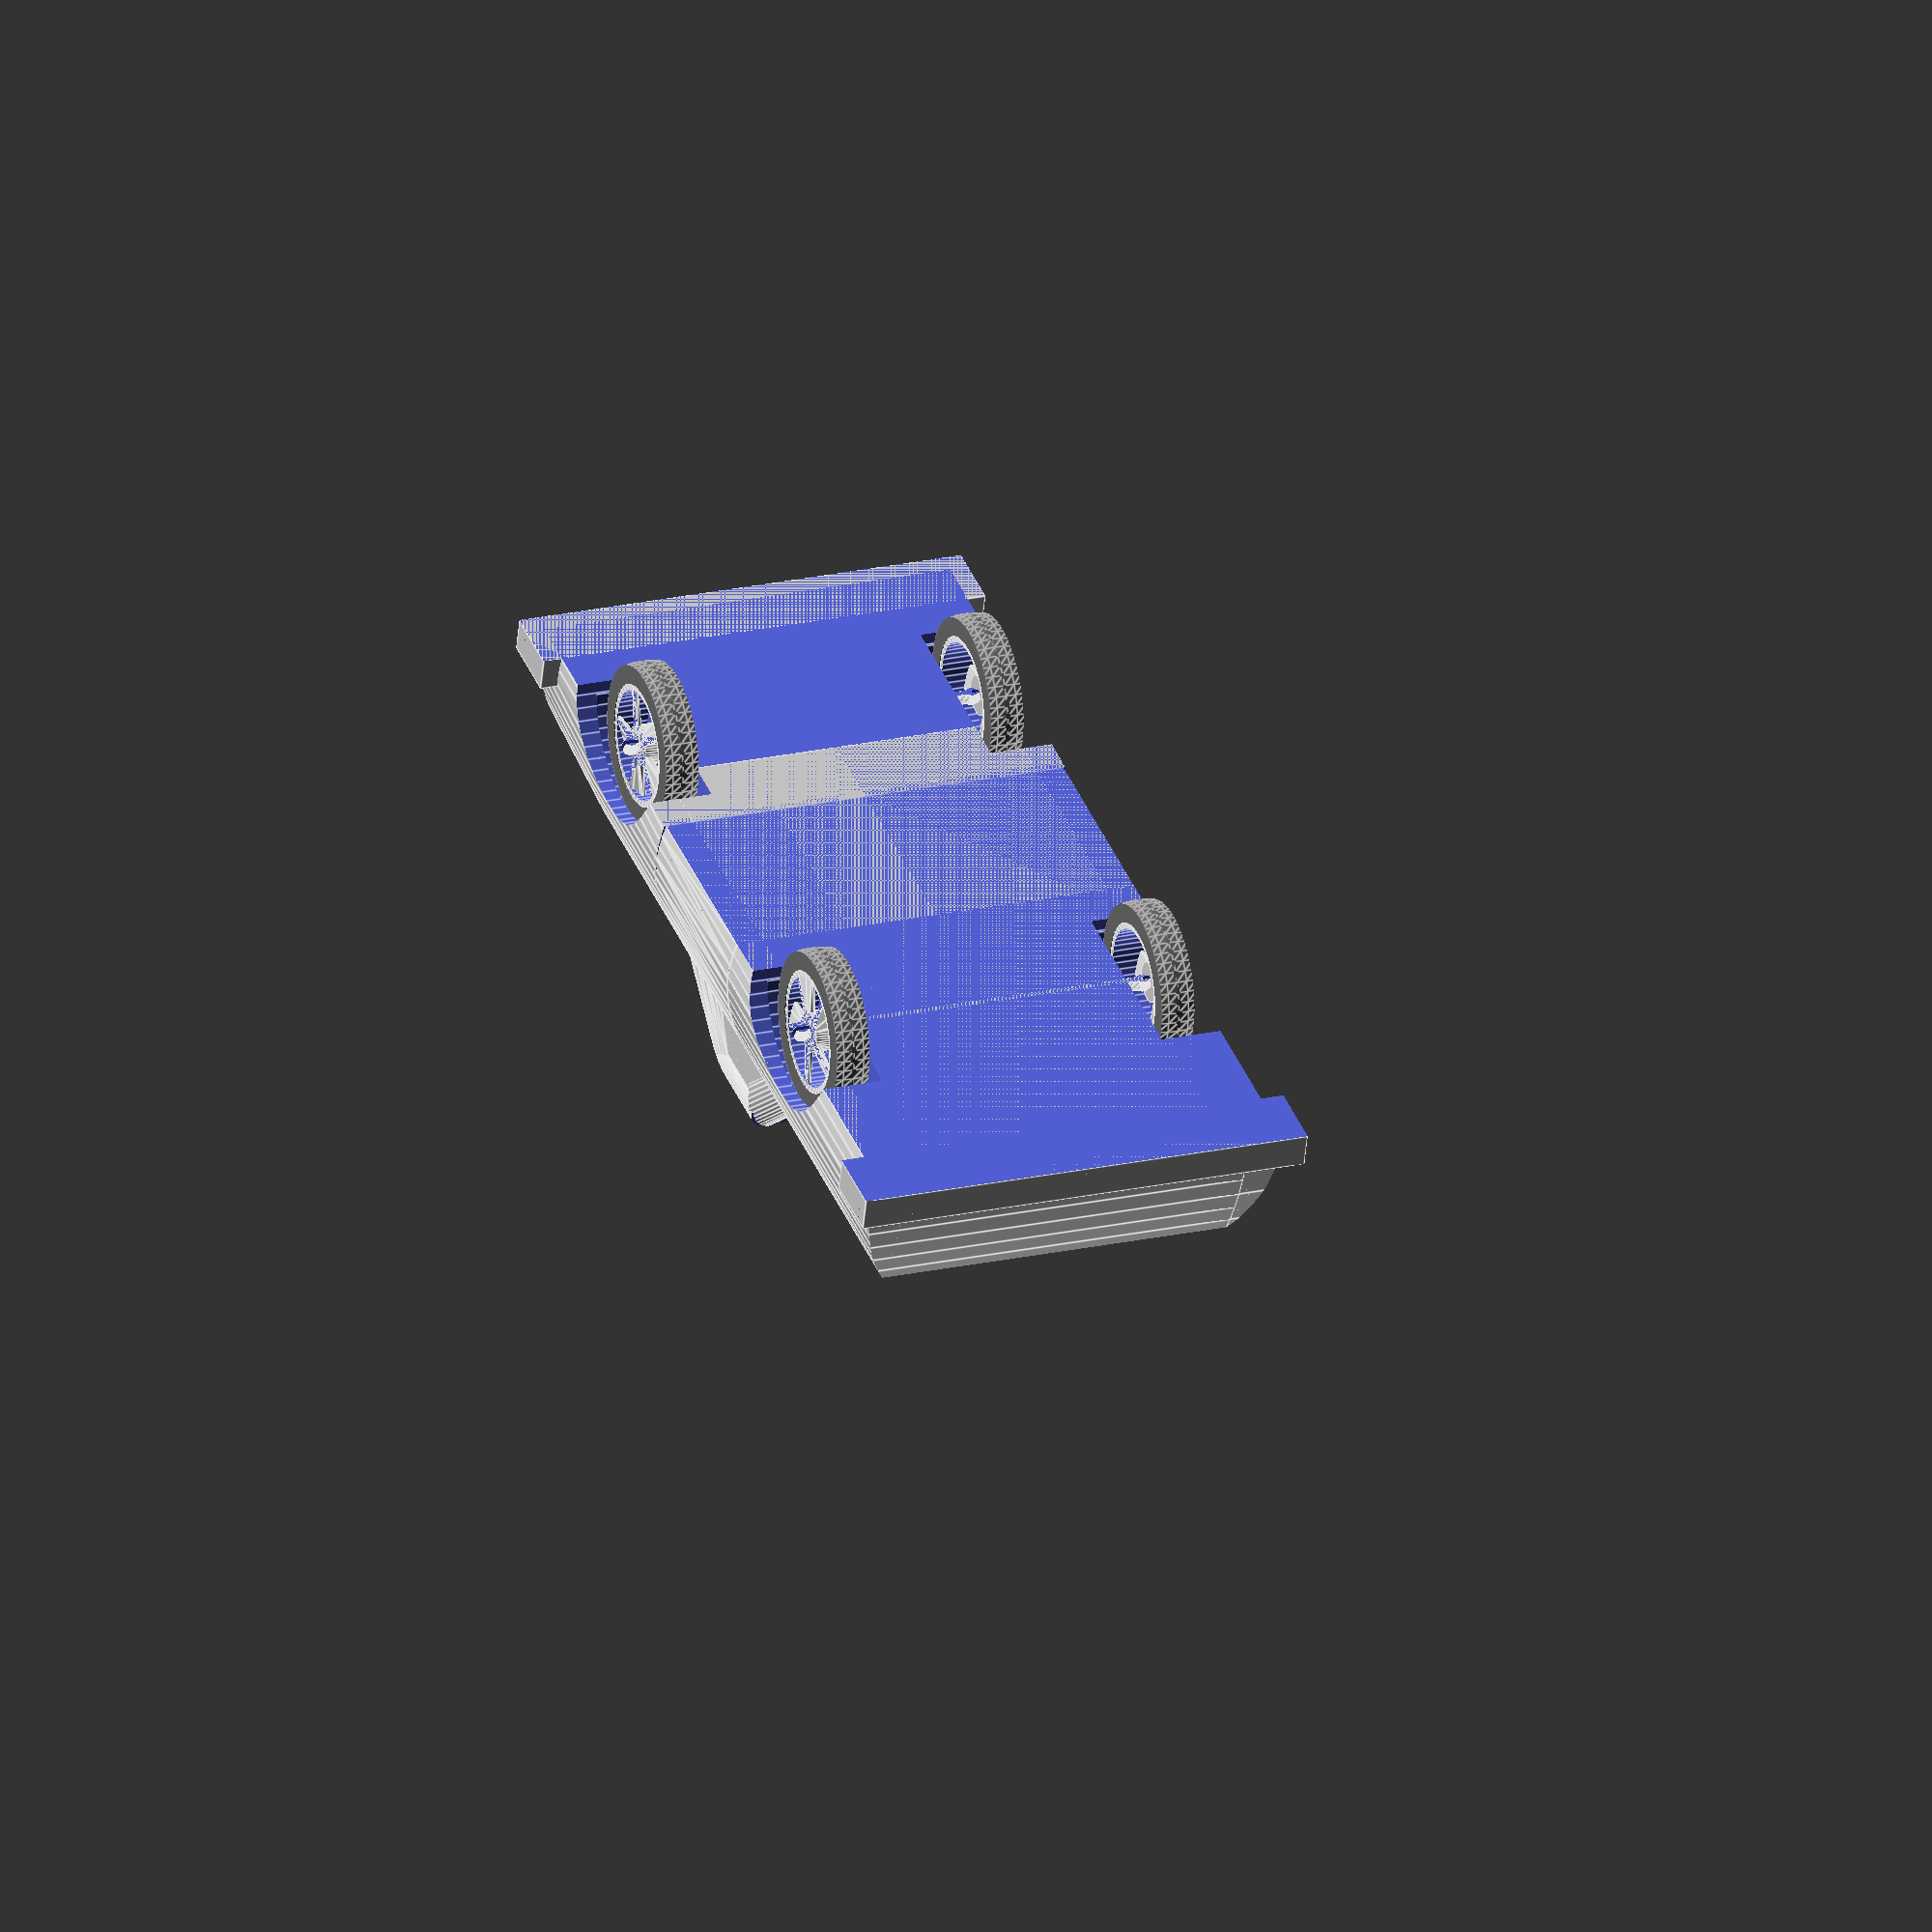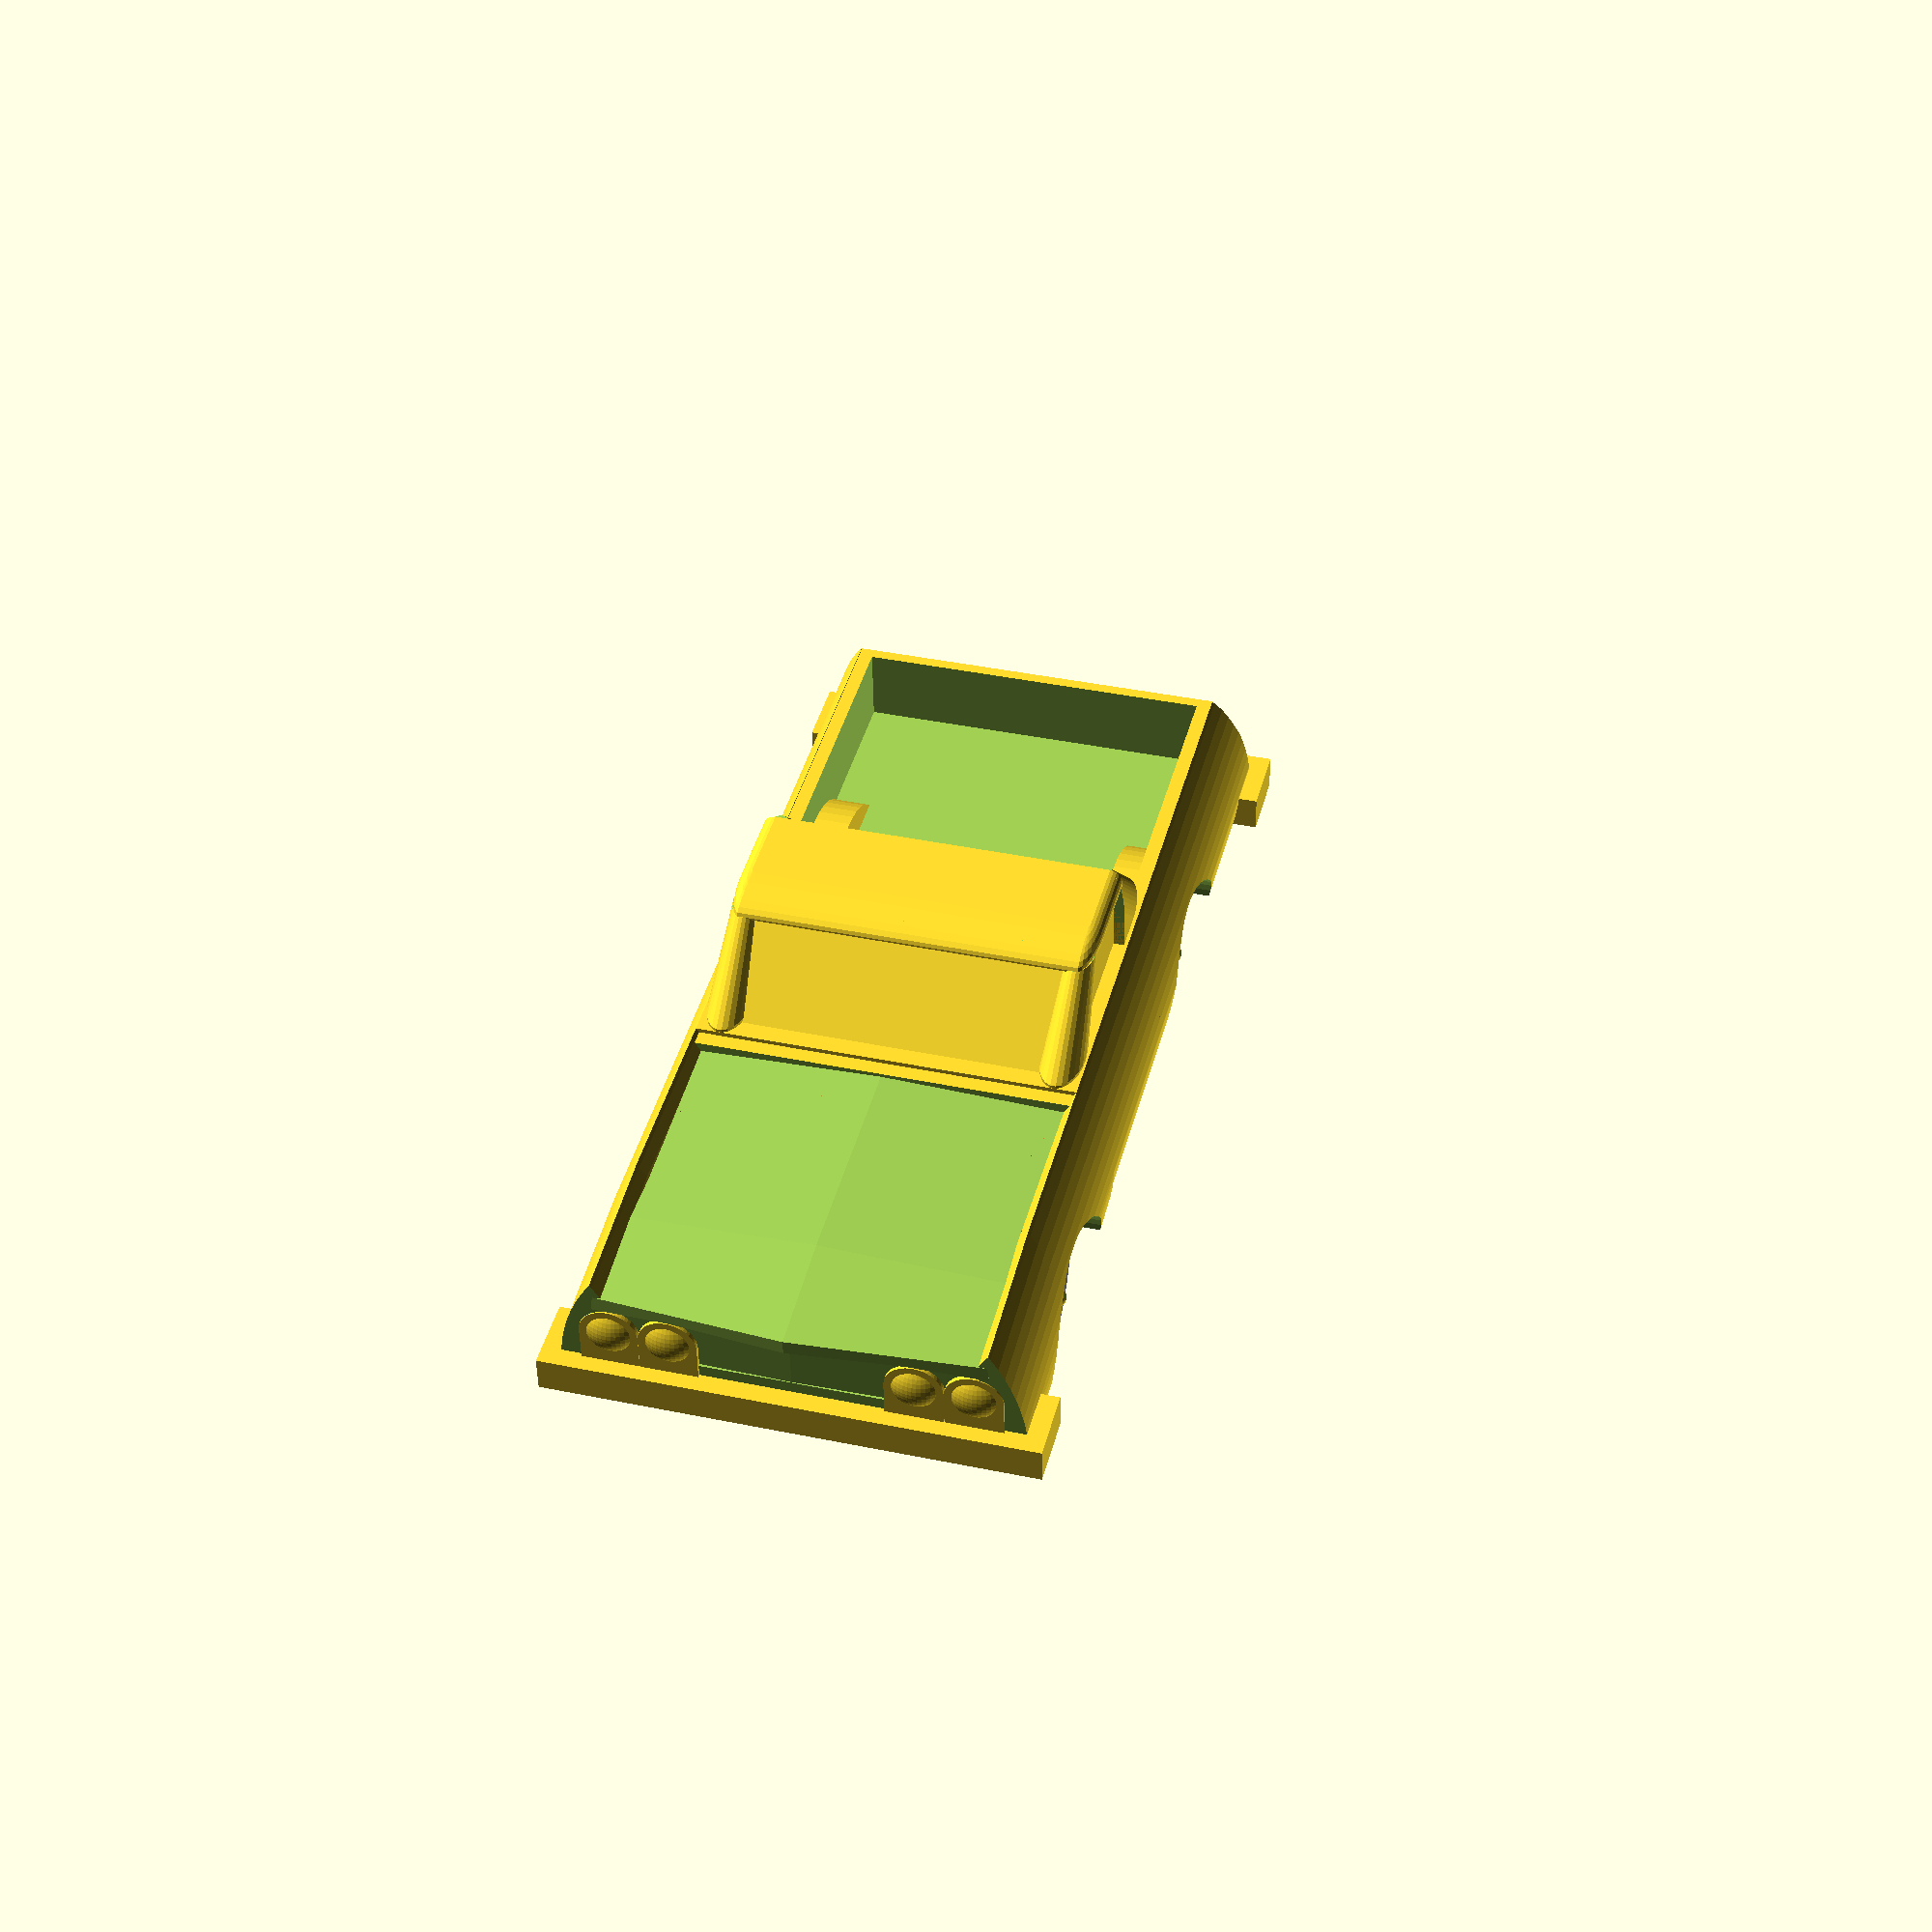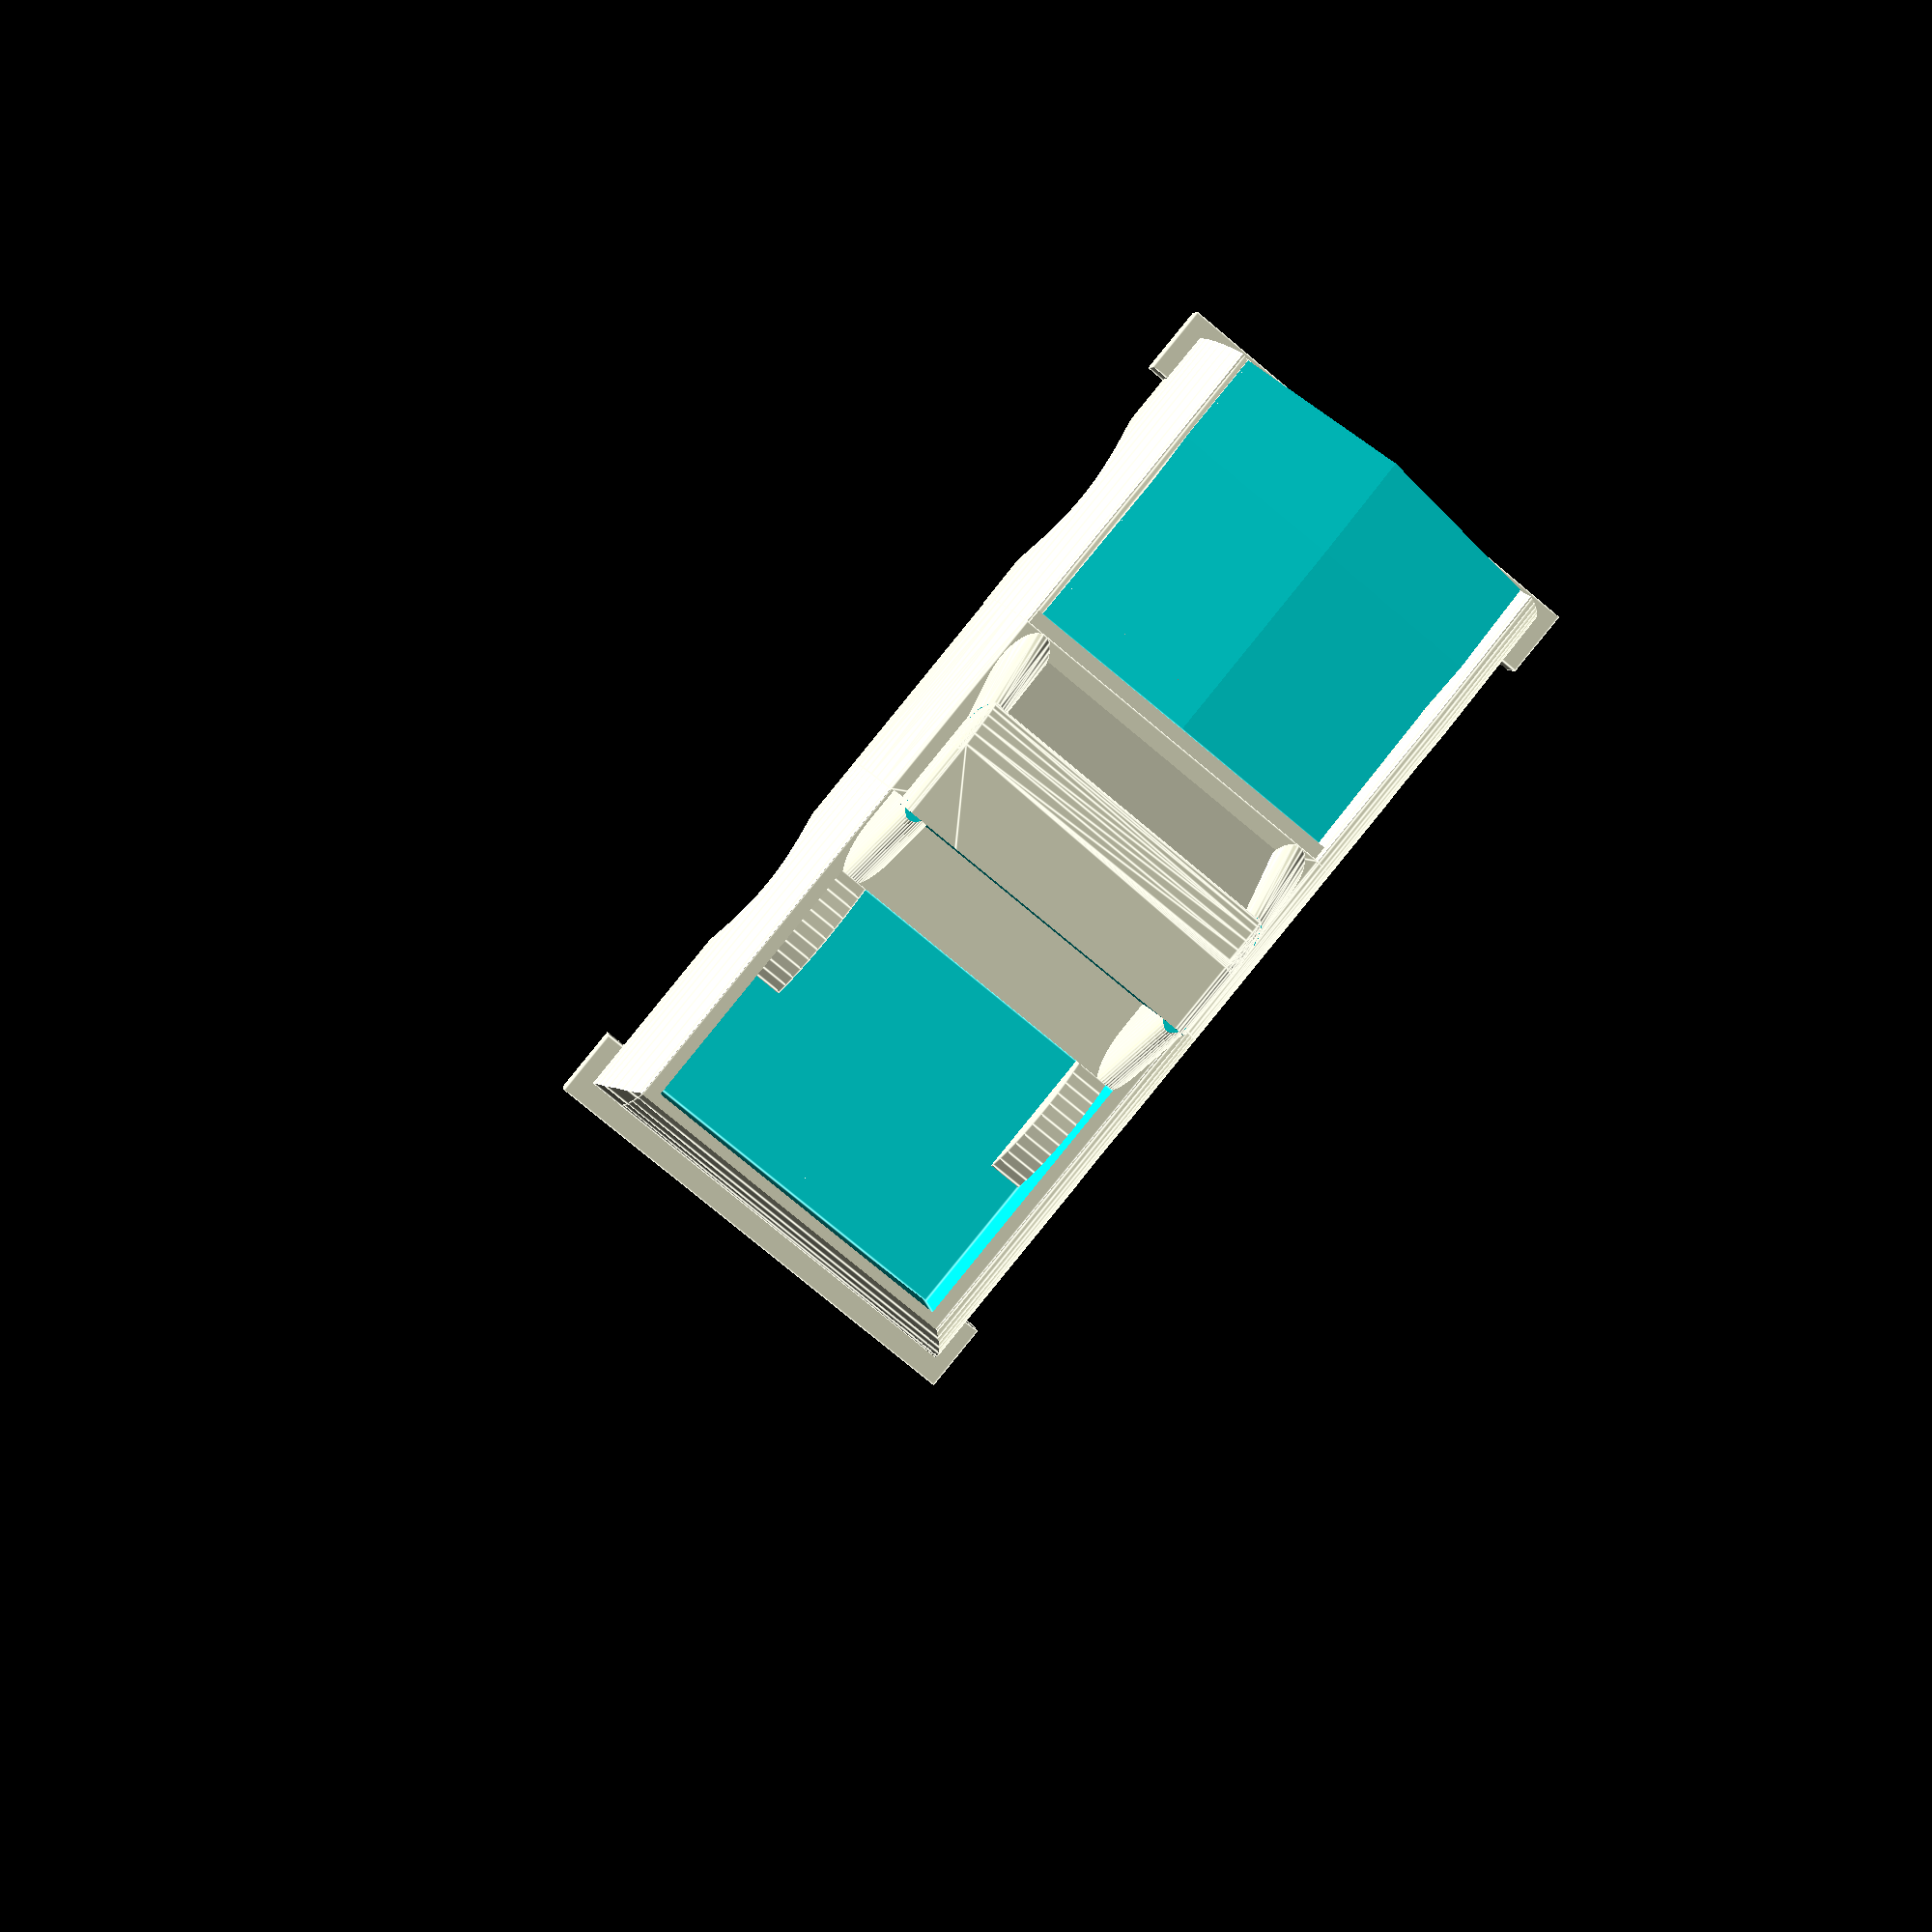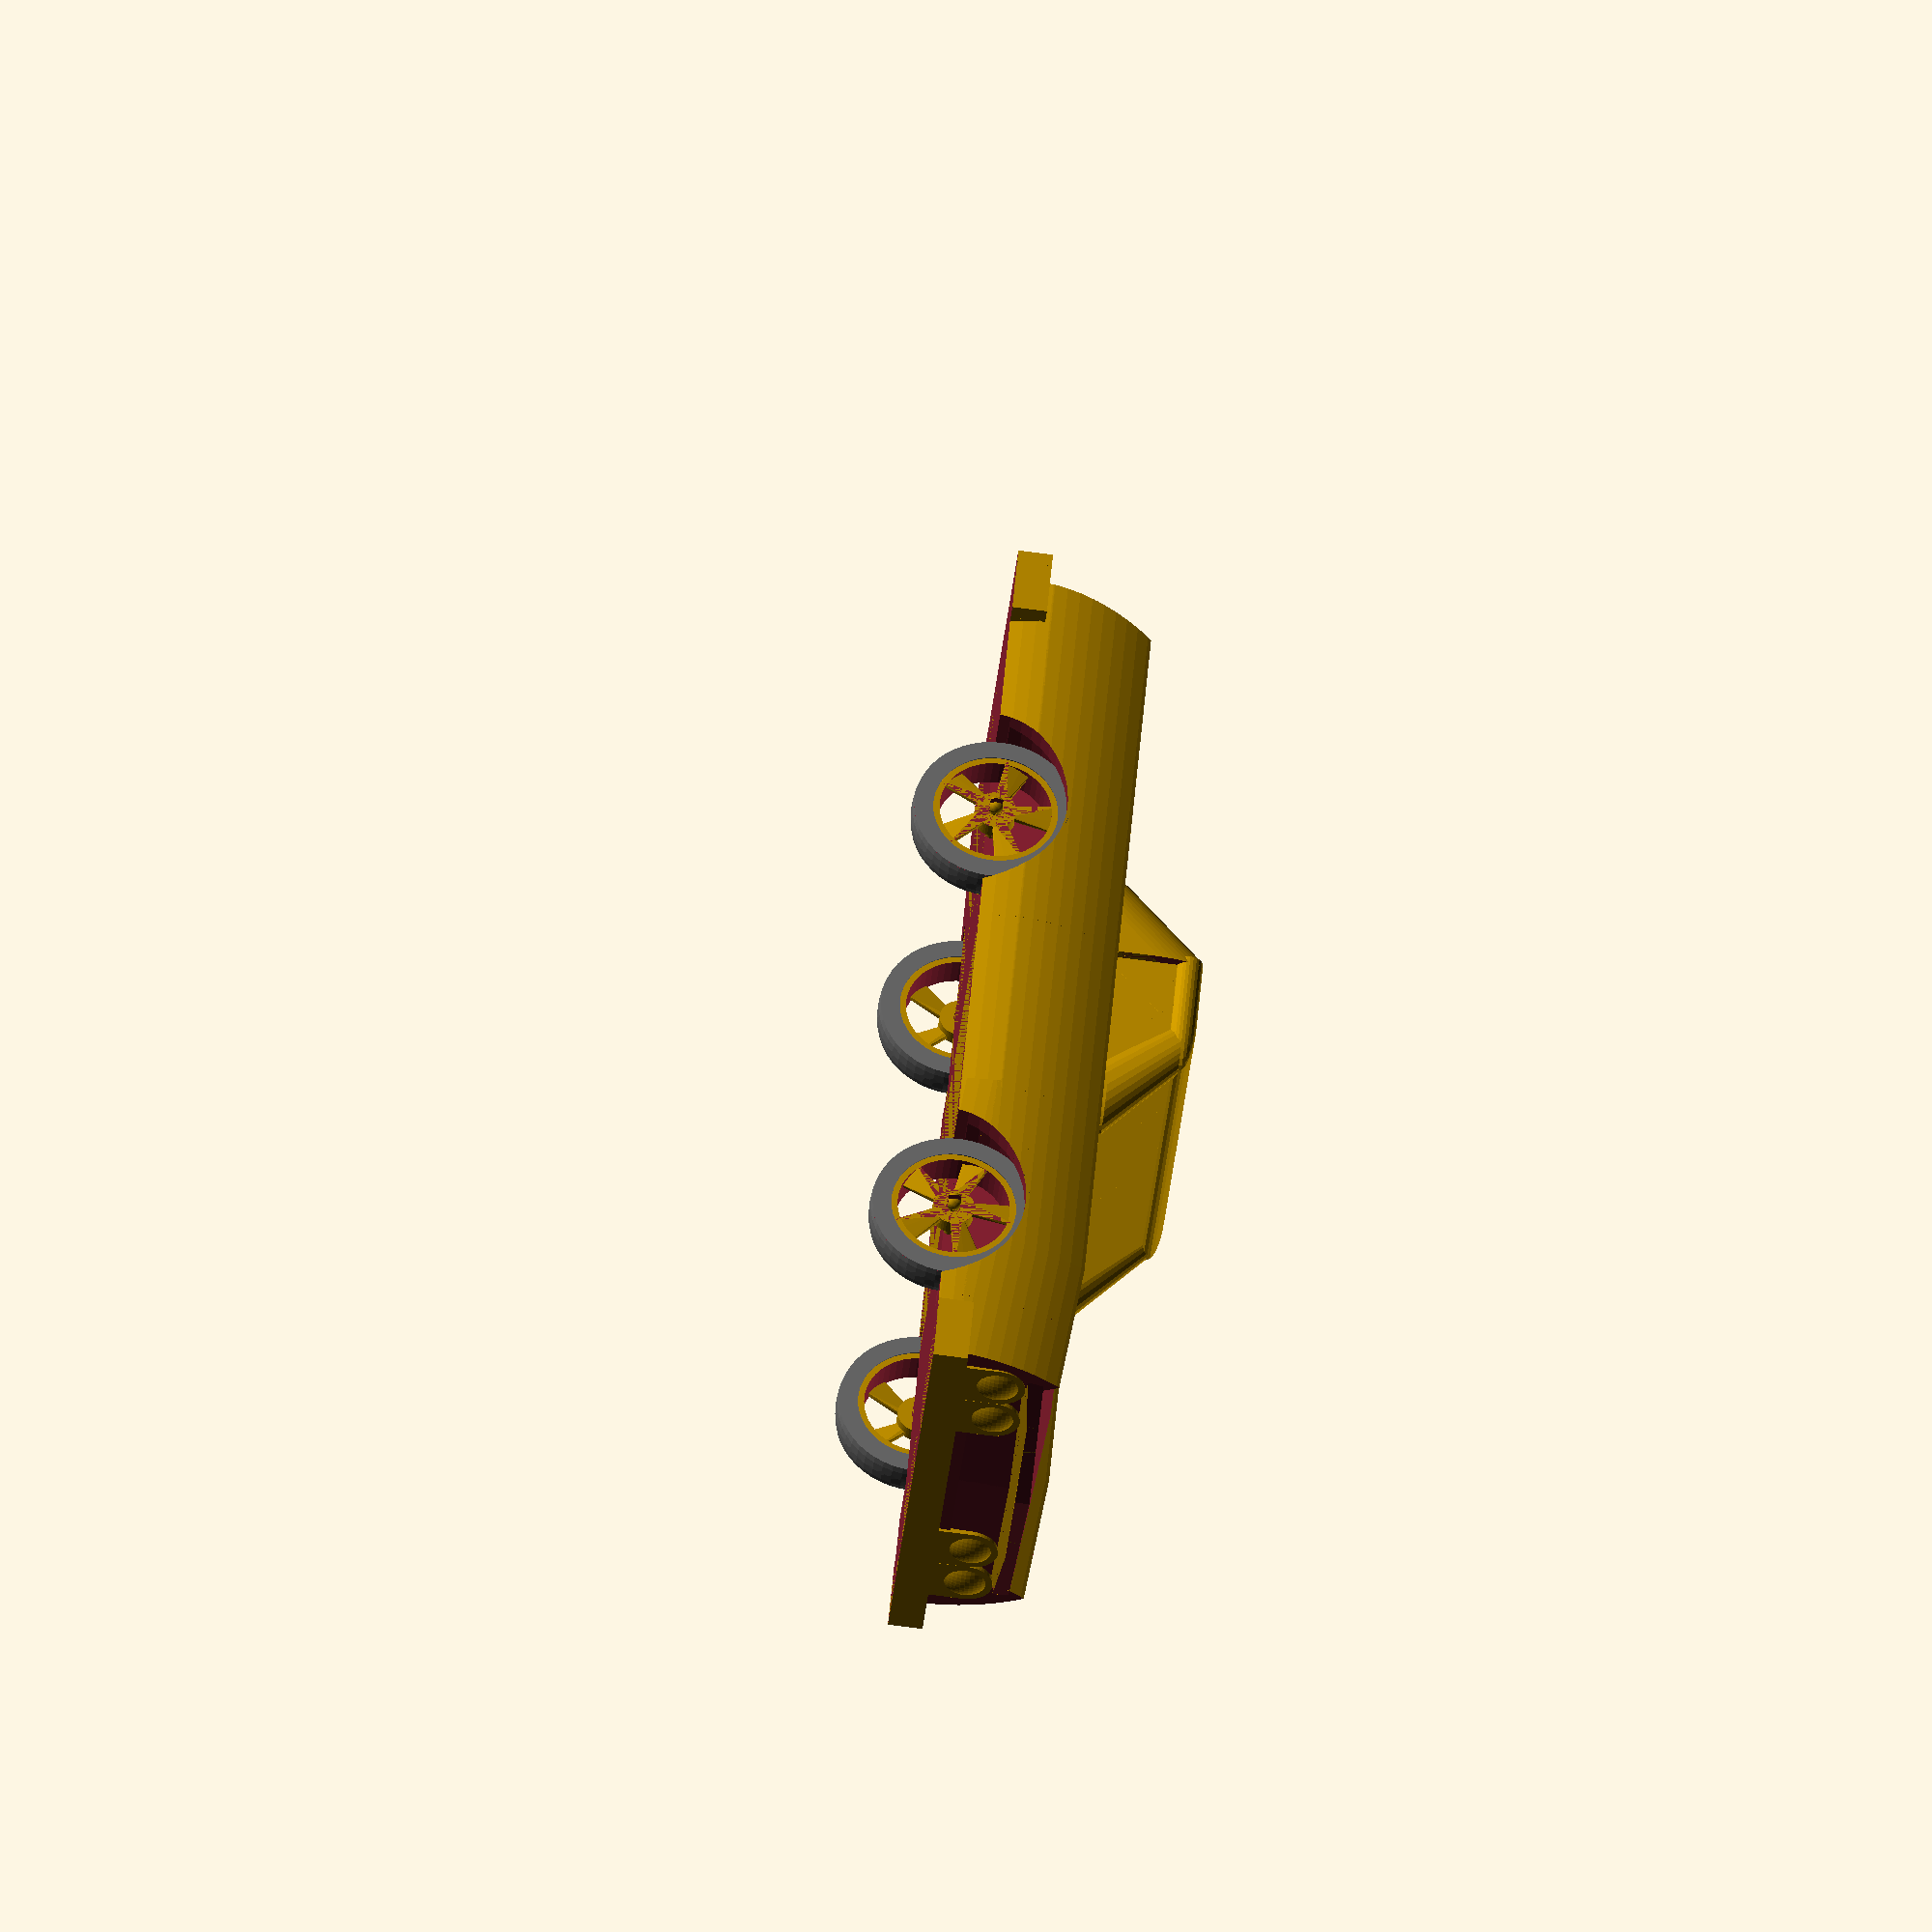
<openscad>
//Choose from preset cars
Preset=4; //[0:Custom,1:1963 Impalla,2:Wagon,3:Hatchback,4:El Camino,5:Mini Cooper,6:Pickup,7:Jeep,8:Vintage Race Car]
//Select the hood style
HoodStyle=3; //[0:Impalla Wagon Hatchback El Camino,1:Mini Cooper,2:Pickup Jeep,3:Vintage Race Car]
//Select the body style
BodyStyle=0; //[0:Impalla Wagon Hatchback El Camino,1:Mini Cooper,2:Pickup Jeep,3:Vintage Race Car]
//Select the back end style
TrunkStyle=0; //[0:60s Impala,1:80s Wagon,2:80s Hatchback,3:El Camino,4:Mini Cooper,5:Pickup,6:Jeep,7:Vintage Race Car]
//(optional) Will not appear on pickup style backs
Spoiler=0; //[0:None,1:Small,2:Large,3:Dual Spoiler]
//(optional) US and UK affect which side of the hood the gun is on
Weapons=0; //[0:None,1:Dual Guns,2:Single Gun(US),3:Single Gun(UK)]
//(optional) Type of gun (intended for future expansion)
WType=1; // [1:Gattling Gun,2:50 Cal,3:Rocket]
//Size of Tires
Front_Wheel_Size=12; //[10:Small,12:Large,14:XLarge]
//Size of Tires
Rear_Wheel_Size=12; //[10:Small,12:Large,14:XLarge]
//Number of Spokes on the tire
No_Spokes=5; //[3,5,7]
//Length of body
Body=70; //[70:Short,90:Medium,100:Long]
//Select what to generate (Fully Assembled will look nice, but is not printable)
Print=0; //[0:Fully assembled,1:Single Build,2:Hub Caps Only,3:Body Only,4:Tire Rubber Only,5:Weapons Only,6:Spoiler Only]
// preview[view:south west]


module TIRE(radius,width,res) {
  difference(){
    intersection(){
      cylinder(r=radius,h=width,$fn=res*0.8,center=true);
      sphere(radius,center=true,$fn=res);
    }
    union(){
      cylinder(r=(radius*0.75),h=width+1,$fn=res,center=true);
      cylinder(r=(radius*.8),h=width*.8,$fn=res,center=true);
    }
  }
}
module HUBS(radius,width,res,spokes,axe,side){
  r1=radius*.75;
  r2=radius*.77;
  union(){
    difference(){
      union(){
        //center hub
        translate([0,0,width/4]){cylinder(r=radius/4,h=width/2,center=true,$fn=res);}
        //spokes
		difference(){
			translate([0,0,(width/2)*.9]){
			  for (i=[0:spokes])
			  {
				rotate(i*360/(spokes+1),[0,0,1])
				hull(){
				  //inner part of hull
				  cube([1,1,1],center=true);
				  //rotate and place outer part (direction based on settings)
				  intersection(){
					if (side=="L"){
					  translate([0,r1,-.5]){rotate([0,15,0]){cube([4,1,.5],center=true);}}
					} else {
					  translate([0,r1,-.5]){rotate([0,-15,0]){cube([4,1,.5],center=true);}}
					}
					cylinder(r=radius*.75,h=width,center=true);
				  }
				}
			  }
			}
			translate([0,0,(width/2)]) cylinder(r=radius,h=1);
		}
      }
      //Hole for axel
      cylinder(r=axe,h=width+1,center=true,$fn=res);
    }
    //outer race of hub
    difference(){
      hull(){
        //slopped part to ensure tight fit
        cylinder(r=r1,h=width,center=true,$fn=res);
        cylinder(r=r2,h=width-1,center=true,$fn=res);
      }
      //cut out center part of hub
      cylinder(r=r1*.9,h=width+1,center=true,$fn=res);
    }
  }
}
module Axel(WheelBase){
	res1=50;
	difference(){
		union(){
			//main axel
			rotate([90,0,0]) cylinder(r=1,h=WheelBase,$fn=res1);
			//Joint Clips
			sphere(r=1.25,$fn=res1);
			translate([0,4.5,0]) sphere(r=1.25,$fn=res1);
			translate([0,4.5,0]) rotate([90,0,0]) cylinder(r=.9,h=5,$fn=res1);
			translate([0,-WheelBase,0]) {
				sphere(r=1.25,$fn=res1);
				translate([0,-4.5,0]) sphere(r=1.25,$fn=res1);
				translate([0,-4.5,0]) rotate([-90,0,0]) cylinder(r=.9,h=5,$fn=res1);
			}
		}
		union(){
			translate([0,5,0])cube([.7,10,10],center=true);
			translate([0,-WheelBase-5,0])cube([.7,10,10],center=true);
			translate([-50,-60,-2]) cube([100,100,1.1]);
			translate([-50,-60,.9]) cube([100,100,1]);
		}
	}
}
module PrintHood(Body_Length,WheelBase,Style,Tires){
	res1=50;
	res2=100;
	res3=25;
	module HeadLight1(){ //Impala Headlights
		difference(){
			sphere(r=5,$fn=res1);
			translate([-3.5,-10,-10])cube([10,20,20]);
		}
		translate([-4,0,0]) rotate([0,90,0]) hull(){
			cylinder(r=4,h=2,$fn=res1);
			translate([5,0,0])cylinder(r=4,h=2);
		}
	}
	module Style0(){ //Impala style hood (for impala, wagon and old hatchback)
	difference(){
		union(){
			//Hood
			translate([-35,0,15]) rotate([0,-1,0]){
				difference(){
					union(){
						cube([55,WheelBase,4]);
						translate([5.4,0,0]) rotate([0,45,0]) cube([10,WheelBase,5]);
					}
					union(){
						translate([12,WheelBase/2,5]) rotate([2,0,0]) cube([80,WheelBase*1.5,3],center=true);
						translate([12,WheelBase/2,5]) rotate([-2,0,0]) cube([80,WheelBase*1.5,3],center=true);
						translate([-1,WheelBase/2,0]) rotate([0,0,5]) cube([10,WheelBase*1.5,20], center=true);
						translate([-1,WheelBase/2,0]) rotate([0,0,-5]) cube([10,WheelBase*1.5,20], center=true);
						translate([20,WheelBase/2,5]) rotate([2,-5,0]) cube([80,WheelBase*1.5,3],center=true);
						translate([20,WheelBase/2,5]) rotate([-2,-5,0]) cube([80,WheelBase*1.5,3],center=true);
						//#color("grey") translate([15,WheelBase-12,22]) rotate([0,-90,0]) rotate([0,0,90]) PrintWeapon(0);
					}
				}
			}
			//Body of front
			difference(){
				union(){
					//Slightly Flared Sides (driver)
					translate([-30,-(WheelBase/2)+1.5,4]) rotate([0,90,0]){
						intersection(){
							intersection(){
								cylinder(r=30,h=80,$fn=res2);
								translate([0,50,0]) cylinder(r=30,h=80,$fn=res2);
							}
							translate([2,0,0]) rotate([0,-5,0]) intersection(){
								cylinder(r=30,h=80,$fn=res2);
								translate([0,50,0]) cylinder(r=30,h=80,$fn=res2);
							
							}
						}
					}
					//Passenger Side
					translate([-30,(WheelBase/2)+1.5,4]) rotate([0,90,0])
						intersection(){
							intersection(){
								cylinder(r=30,h=80,$fn=res2);
								translate([0,50,0]) cylinder(r=30,h=80,$fn=res2);
							}
							translate([2,0,0]) rotate([0,-5,0]) intersection(){
								cylinder(r=30,h=80,$fn=res2);
								translate([0,50,0]) cylinder(r=30,h=80,$fn=res2);
							}
						}
					//fill in center
					translate([-29,0,-4]) rotate([0,-1.5,0]) cube([80,WheelBase,20]);
				}
				//Even front and bottom
				union(){
					//Even front bottom, and back
					translate([-50,-20,-20]) cube([100,100,20]);
					translate([-38,-20,-4]) rotate([0,-2,0]) cube([10,100,50]);
					translate([20,-20,-15])cube([60,100,50]);
					//profile for grill and lights
					rotate([0,-2,0]) union(){
						translate([-33,WheelBase/2,11.75]) rotate([0,0,1]) cube([10,WheelBase*.95,8],center=true);
						translate([-33,WheelBase/2,11.75]) rotate([0,0,-1]) cube([10,WheelBase*.95,8],center=true);
					}
					//Wheel Wells
					//driver side
					translate([0,5,0]) rotate([90,0,0]) cylinder(r=Tires+2,h=7,$fn=res1);
					translate([0,5,-4]) rotate([90,0,0]) cylinder(r=Tires+3,h=14,$fn=res1);
					//passenger side
					translate([0,2+WheelBase,0]) rotate([90,0,0]) cylinder(r=Tires+2,h=7,$fn=res1);
					translate([0,9+WheelBase,-4]) rotate([90,0,0]) cylinder(r=Tires+3,h=14,$fn=res1);
					
				}
			}
			//Add Bumper
			translate([-31,-7.5,0]) cube([10,WheelBase+15,5]);
			//add lights
			translate([-24.75,2,10]) HeadLight1();
			translate([-24.75,10,10]) HeadLight1();
			translate([-24.75,WheelBase-2,10]) HeadLight1();
			translate([-24.75,WheelBase-10,10]) HeadLight1();
		}
		if (Weapons==1) { //position Double Guns
			color("grey") translate([15,-5,18]) rotate([0,-90,0]) rotate([0,0,20]) PrintWeapon(0);
			color("grey") translate([15,WheelBase+5,18]) rotate([0,-90,0]) rotate([0,0,160]) PrintWeapon(0);
		} else if (Weapons==2) { //position Single Gun (US)
			color("grey") translate([15,WheelBase-12,22]) rotate([0,-90,0]) rotate([0,0,90]) PrintWeapon(0);
		} else if (Weapons==3) { //Position Single Gun (UK)
			color("grey") translate([15,12,22]) rotate([0,-90,0]) rotate([0,0,90]) PrintWeapon(0);
		}
	}
		//print Weapons
		if (Weapons==1 && Print==0) { //position Double Guns
			color("grey") translate([15,-5,18]) rotate([0,-90,0]) rotate([0,0,20]) PrintWeapon(WType);
			color("grey") translate([15,WheelBase+5,18]) rotate([0,-90,0]) rotate([0,0,160]) PrintWeapon(WType);
		} else if (Weapons==2 && Print==0) { //position Single Gun (US)
			color("grey") translate([15,WheelBase-12,22]) rotate([0,-90,0]) rotate([0,0,90]) PrintWeapon(WType);
		} else if (Weapons==3 && Print==0) { //Position Single Gun (UK)
			color("grey") translate([15,12,22]) rotate([0,-90,0]) rotate([0,0,90]) PrintWeapon(WType);
		}
	}
	module Style1(){ //Mini Cooper Hood
		difference(){
			union(){
				rotate([-90,0,0]) cylinder(r=Tires+3,h=WheelBase,$fn=res1);
				//driver Side
				color("Black") translate([0,.5,.90]) scale([1,.5,1]) sphere(r=Tires+3,$fn=res1);
				translate([-5,2,8]) rotate([0,86,0]) scale([1,.5,1]) {
					cylinder(r=10,h=25,$fn=res1);
					sphere(r=10,$fn=res1);
					translate([0,-10,0]) cube([10,20,30]);
					rotate([0,90,0]) cylinder(r=10,h=10,$fn=res1);
				}
				//Passenger Side
				color("Black") translate([0,WheelBase-.5,.90]) scale([1,.5,1]) sphere(r=Tires+3,$fn=res1);
				translate([-5,WheelBase-2,8]) rotate([0,86,0]) scale([1,.5,1]) {
					cylinder(r=10,h=25,$fn=res1);
					sphere(r=10,$fn=res1);
					translate([0,-10,0]) cube([10,20,30]);
					rotate([0,90,0]) cylinder(r=10,h=10,$fn=res1);
				}
				//front bumper
				translate([-Tires,0,2]) sphere(r=5,$fn=res1);
				translate([-Tires,WheelBase,2]) sphere(r=5,$fn=res1);
				translate([-Tires,0,2]) rotate([-90,0,0]) cylinder(r=5,h=WheelBase,$fn=res1);
				//hood
				translate([-3.5,WheelBase,6]) rotate([90,0,0]) cylinder(r=10,h=WheelBase,$fn=res1);
				translate([-3.5,1.5,6]) rotate([0,-9,0]) cube([30,WheelBase-3,10]);
				//fill in underside
				translate([0,0,0]) cube([20,WheelBase,10]);
			}
			//remove Wheel
			//Wheel Wells
			//driver side
			translate([0,5,.90]) rotate([90,0,0]) cylinder(r=Tires+2,h=7,$fn=res1);
			translate([0,5,.9]) rotate([90,0,0]) cylinder(r=Tires-1,h=14,$fn=res1);
			//passenger side
			translate([0,2+WheelBase,.9]) rotate([90,0,0]) cylinder(r=Tires+2,h=7,$fn=res1);
			translate([0,9+WheelBase,.9]) rotate([90,0,0]) cylinder(r=Tires-1,h=14,$fn=res1);
			//Clean Bottom
			translate([-30,-10,-30]) cube([100,100,30]);
			//Clean Back edge
			translate([19.5,-15,-10])cube([50,WheelBase+30,50]);
		if (Weapons==1) { //position Double Guns
			color("grey") translate([15,-3,20]) rotate([0,-90,0]) rotate([0,0,35]) PrintWeapon(0);
			color("grey") translate([15,WheelBase+3,20]) rotate([0,-90,0]) rotate([0,0,180-35]) PrintWeapon(0);
		} else if (Weapons==2) { //position Single Gun (US)
			color("grey") translate([15,WheelBase-12,22]) rotate([0,-90,0]) rotate([0,0,90]) PrintWeapon(0);
		} else if (Weapons==3) { //Position Single Gun (UK)
			color("grey") translate([15,12,22]) rotate([0,-90,0]) rotate([0,0,90]) PrintWeapon(0);
		}
	}
		//print Weapons
		if (Weapons==1 && Print==0) { //position Double Guns
			color("grey") translate([15,-3,20]) rotate([0,-90,0]) rotate([0,0,35]) PrintWeapon(WType);
			color("grey") translate([15,WheelBase+3,20]) rotate([0,-90,0]) rotate([0,0,180-35]) PrintWeapon(WType);
		} else if (Weapons==2 && Print==0) { //position Single Gun (US)
			color("grey") translate([15,WheelBase-12,22]) rotate([0,-90,0]) rotate([0,0,90]) PrintWeapon(WType);
		} else if (Weapons==3 && Print==0) { //Position Single Gun (UK)
			color("grey") translate([15,12,22]) rotate([0,-90,0]) rotate([0,0,90]) PrintWeapon(WType);
		}
	}
	module Style2(){ //80s era Ford pickup or minivan
		difference(){
			//basic shape
			union(){
				//Hood, flat with center bump (sloped at very front)
				difference(){
					translate([-20,0,20]) rotate([0,-2,0]) cube([50,WheelBase,5]);
					union(){
						translate([-23,-1,24]) rotate([0,-2,-2]) cube([52,WheelBase/3,5]);
						translate([-23,-1,22]) rotate([15,-2,-2]) cube([52,WheelBase/3,5]);
						translate([-23,(2*WheelBase)/3+1,24]) rotate([0,-2,2]) cube([52,WheelBase/3,5]);
						translate([-23,(2*WheelBase)/3+1,26.5]) rotate([-15,-2,2]) cube([52,WheelBase/3,5]);
						translate([-25,-1,25]) rotate([0,-2,0]) cube([53,WheelBase,5]);
						translate([-23,-1,23]) rotate([0,-6,-2]) cube([52,WheelBase/3,5]);
						translate([-23,(2*WheelBase)/3+1,23]) rotate([0,-6,2]) cube([52,WheelBase/3,5]);
						translate([-25,-1,24]) rotate([0,-6,0]) cube([53,WheelBase,5]);
					}
				}
				//Driver side verticle with slight flare at wheel well
					//hull(){
						translate([0,0,2]) rotate([90,0,0]) cylinder(r1=Tires+5,r2=Tires+3,h=4,$fn=res1);
						//translate([0,0,-5]) rotate([90,0,0]) cylinder(r1=Tires+5,r2=Tires+3,h=4,$fn=res1);
					//}
				//pasenger side
					//hull(){
						translate([0,WheelBase+4,2]) rotate([90,0,0]) cylinder(r2=Tires+5,r1=Tires+3,h=4,$fn=res1);
						//translate([0,WheelBase+4,-5]) rotate([90,0,0]) cylinder(r2=Tires+5,r1=Tires+3,h=4,$fn=res1);
					//}
				//headlights and grill
				difference(){
					translate([-19.25,0,-3]) rotate([0,-2,0])cube([5,WheelBase,25]);
					union(){
						translate([-24,2,13]) cube([5,10,6]);
						translate([-24,WheelBase-12,13]) cube([5,10,6]);
						translate([-24,2,9]) cube([5,10,3]);
						translate([-24,WheelBase-12,9]) cube([5,10,3]);
						translate([-20.5,WheelBase/2,18]) cube([3,10,2],center=true);
						translate([-20.5,WheelBase/2,14]) cube([3,10,2],center=true);
						translate([-20.5,WheelBase/2,10]) cube([3,10,2],center=true);
						translate([-20.5,WheelBase/2-10,18]) cube([3,6,2],center=true);
						translate([-20.5,WheelBase/2-10,14]) cube([3,6,2],center=true);
						translate([-20.5,WheelBase/2-10,10]) cube([3,6,2],center=true);
						translate([-20.5,WheelBase/2+10,18]) cube([3,6,2],center=true);
						translate([-20.5,WheelBase/2+10,14]) cube([3,6,2],center=true);
						translate([-20.5,WheelBase/2+10,10]) cube([3,6,2],center=true);
						
					}
				}
				//fill in underside
				translate([-18,0,-1]) cube([50,WheelBase,23]);
				//bumper
				translate([-20,-2,2]) scale([.2,.2,1]) sphere(r=5,$fn=res1);
				translate([-20,WheelBase+2,2]) scale([.2,.2,1]) sphere(r=5,$fn=res1);
				translate([-20,-2,2]) scale([.2,1,1]) rotate([-90,0,0]) cylinder(r=5,h=WheelBase+4,$fn=res1);
				translate([-20,-2,2]) scale([1,.2,1]) rotate([0,90,0]) cylinder(r=5,h=7,$fn=res1);
				translate([-20,WheelBase+2,2]) scale([1,.2,1]) rotate([0,90,0]) cylinder(r=5,h=7,$fn=res1);
				translate([-20,-2,-3]) cube([7,WheelBase+4,10]);
				
			}
			//cleanup edges
			union(){
				//Wheel Wells
				//driver side
				hull(){
					translate([0,5,.90]) rotate([90,0,0]) cylinder(r=Tires+2,h=7,$fn=res1);
					translate([0,5,2]) rotate([90,0,0]) cylinder(r=Tires+2,h=7,$fn=res1);
				}
				hull(){
					translate([0,5,.9]) rotate([90,0,0]) cylinder(r=Tires+1,h=14,$fn=res1);
					translate([0,5,2]) rotate([90,0,0]) cylinder(r=Tires+1,h=14,$fn=res1);
				}
				//passenger side
				hull(){
					translate([0,2+WheelBase,.9]) rotate([90,0,0]) cylinder(r=Tires+2,h=7,$fn=res1);
					translate([0,2+WheelBase,2])  rotate([90,0,0]) cylinder(r=Tires+2,h=7,$fn=res1);
				}
				hull(){
					translate([0,9+WheelBase,.9]) rotate([90,0,0]) cylinder(r=Tires+1,h=14,$fn=res1);
					translate([0,9+WheelBase,2])  rotate([90,0,0]) cylinder(r=Tires+1,h=14,$fn=res1);
				}
				//Clean Bottom
				translate([-30,-10,-30]) cube([100,100,30]);
				//clea back
				translate([19.25,-10,-1]) cube([100,100,100]);
			}
		if (Weapons==1) { //position Double Guns
			color("grey") translate([15,0,27.25]) rotate([0,-90,0]) rotate([0,0,72]) PrintWeapon(0);
			color("grey") translate([15,WheelBase,27.25]) rotate([0,-90,0]) rotate([0,0,180-72]) PrintWeapon(0);
		} else if (Weapons==2) { //position Single Gun (US)
			color("grey") translate([15,WheelBase-12,28.5]) rotate([0,-90,0]) rotate([0,0,90]) PrintWeapon(0);
		} else if (Weapons==3) { //Position Single Gun (UK)
			color("grey") translate([15,12,28.5]) rotate([0,-90,0]) rotate([0,0,90]) PrintWeapon(0);
		}
	}
		//print Weapons
		if (Weapons==1 && Print==0) { //position Double Guns
			color("grey") translate([15,0,27.25]) rotate([0,-90,0]) rotate([0,0,72]) PrintWeapon(WType);
			color("grey") translate([15,WheelBase,27.25]) rotate([0,-90,0]) rotate([0,0,180-72]) PrintWeapon(WType);
		} else if (Weapons==2 && Print==0) { //position Single Gun (US)
			color("grey") translate([15,WheelBase-12,28.5]) rotate([0,-90,0]) rotate([0,0,90]) PrintWeapon(WType);
		} else if (Weapons==3 && Print==0) { //Position Single Gun (UK)
			color("grey") translate([15,12,28.5]) rotate([0,-90,0]) rotate([0,0,90]) PrintWeapon(WType);
		}
	}
	module Style3(){ //Vintage Race Car
		difference(){
			//basic shape
			union(){
				translate([20,WheelBase/2,-1]) rotate([0,-92,0]) hull(){
					translate([9,5,0]) cylinder(r1=10,r2=5,h=50,$fn=res1);
					translate([9,-5,0]) cylinder(r1=10,r2=5,h=50,$fn=res1);
				}
				//extra wheel framing (driver)
				translate([0,4,.90]) rotate([-90,0,30]) cylinder(r=1,h=18.5,$fn=res1);
				translate([0,4,.90]) rotate([-90,0,-30]) cylinder(r=1,h=18.5,$fn=res1);
				translate([0,4,.90]) rotate([-60,0,30]) cylinder(r=1,h=18.5,$fn=res1);
				translate([0,4,.90]) rotate([-60,0,-30]) cylinder(r=1,h=18.5,$fn=res1);
				//passenger side
				translate([0,WheelBase-4,.90]) rotate([90,0,30]) cylinder(r=1,h=18.5,$fn=res1);
				translate([0,WheelBase-4,.90]) rotate([90,0,-30]) cylinder(r=1,h=18.5,$fn=res1);
				translate([0,WheelBase-4,.90]) rotate([60,0,30]) cylinder(r=1,h=18.5,$fn=res1);
				translate([0,WheelBase-4,.90]) rotate([60,0,-30]) cylinder(r=1,h=18.5,$fn=res1);
			}
			//cut away
			union(){
				//underbody
				translate([-100,-50,-20]) cube([200,200,20]);
				//front cutout
				hull(){
					translate([-32,WheelBase/2+5,6]) sphere(r=4,$fn=res3);
					translate([-32,WheelBase/2-5,6]) sphere(r=4,$fn=res3);
				}
			}
		if (Weapons==1) { //position Double Guns
			color("grey") translate([15,12,16]) rotate([0,-90,0]) rotate([0,0,45]) PrintWeapon(0);
			color("grey") translate([15,WheelBase-12,16]) rotate([0,-90,0]) rotate([0,0,180-45]) PrintWeapon(0);
		} else if (Weapons==2) { //position Single Gun (US)
			color("grey") translate([15,WheelBase-12,16]) rotate([0,-90,0]) rotate([0,0,180-45]) PrintWeapon(0);
		} else if (Weapons==3) { //Position Single Gun (UK)
			color("grey") translate([15,12,16]) rotate([0,-90,0]) rotate([0,0,45]) PrintWeapon(0);
		}
	}
		//print Weapons
		if (Weapons==1 && Print==0) { //position Double Guns
			color("grey") translate([15,12,16]) rotate([0,-90,0]) rotate([0,0,45]) PrintWeapon(WType);
			color("grey") translate([15,WheelBase-12,16]) rotate([0,-90,0]) rotate([0,0,180-45]) PrintWeapon(WType);
		} else if (Weapons==2 && Print==0) { //position Single Gun (US)
			color("grey") translate([15,WheelBase-12,16]) rotate([0,-90,0]) rotate([0,0,180-45]) PrintWeapon(WType);
		} else if (Weapons==3 && Print==0) { //Position Single Gun (UK)
			color("grey") translate([15,12,16]) rotate([0,-90,0]) rotate([0,0,45]) PrintWeapon(WType);
		}
	}
	//Create Axel (does not change for different cars
	translate([0,WheelBase-2.5,.9]) Axel(WheelBase-5);
	
	if ((Style==0 && Preset==0) || Preset ==1 ||Preset==2 ||Preset==3 ||Preset==4){ //Classic car
		Style0();
	} else if ((Style==1 && Preset==0) || Preset==5){ //mini cooper
		Style1();
	} else if ((Style==2 && Preset==0) || Preset==6 || Preset==7) { //pickup truck
		Style2();
	} else if ((Style==3 && Preset==0) || Preset==8){
		Style3();
	}
}
module PrintBody(Body_Length,WheelBase,Style) {
	res1=50;
	res2=100;
	res3=25;
	module Style0(){ //Old Style Car
	//Side Profile (flared) Passenger Side
		difference(){
			hull(){
				translate([0,1.5,4]) rotate([0,90,0]){
					intersection(){
					cylinder(r=30,h=Body_Length-40,$fn=res2);
					translate([0,50,0]) cylinder(r=30,h=Body_Length-40,$fn=res2);
					translate([-3.5,0,0])cylinder(r=30,h=Body_Length-40,$fn=res2);
					}
				}
				//Side Profile (flared) Driver Side
				translate([0,-WheelBase+1.5,4]) rotate([0,90,0]){
					intersection(){
					cylinder(r=30,h=Body_Length-40,$fn=res2);
					translate([0,50,0]) cylinder(r=30,h=Body_Length-40,$fn=res2);
					translate([-3.5,50,0])cylinder(r=30,h=Body_Length-40,$fn=res2);
					}
				}
			}
			translate([-Body_Length,-WheelBase,-20]) cube([Body_Length*2,WheelBase*2,20]);
		}
		//Windows
		//Front frame
		translate([6,-WheelBase/2+3.25,20]) hull(){ 
				scale([2,1,1]) cylinder(r=3,h=1,$fn=res3);
				translate([10,0,10]) scale([2,1,1]) cylinder(r=2,h=1,$fn=res3);
		}
		translate([6,WheelBase/2-3.25,20]) hull(){ 
				scale([2,1,1]) cylinder(r=3,h=1,$fn=res3);
				translate([10,0,10]) scale([2,1,1]) cylinder(r=2,h=1,$fn=res3);
		}
		//Windows and upper frame
		difference(){
			union(){
				difference() {
					union(){
						//sideframe
						translate([36,-WheelBase/2+2,20]) scale([2,1,1]) cylinder(r1=2,r2=1,h=11,$fn=res3);
						translate([36,WheelBase/2-2,20]) scale([2,1,1]) cylinder(r1=2,r2=1,h=11,$fn=res3);
						//front windshield
						translate([2,-WheelBase/2+2,20]) rotate([0,47,0]) cube([13,WheelBase-4,20]);
						//side windshields
						translate([15,-WheelBase/2+2,20]) cube([Body_Length-50,WheelBase-4,12]);
					}
					union(){
						translate([0,-50,31]) cube([100,100,10]);
						
					}
				}
				//roof
				translate([20,-WheelBase/2+3,31])
				hull(){
						hull(){
							scale([4,1,1]) sphere(r=2,$fn=res3);
							translate([Body_Length,0,0]) sphere(r=2,$fn=res3);
						}
						translate([0,WheelBase-6,0]) hull(){
							scale([4,1,1])sphere(r=2,$fn=res3);
							translate([Body_Length,0,0]) sphere(r=2,$fn=res3);
						}
					}
			}
			translate([Body_Length-39,-50,0]) cube([100,100,100]);
		}
	}
	module Style1(){ //Mini Cooper
		difference(){
			union(){
				translate([-1,-WheelBase/2+2,9.5]) rotate([0,90,0]) scale([1,.5,1]) cylinder(r=10,h=Body_Length-30,$fn=res1);
				translate([-1,WheelBase/2-2,9.5]) rotate([0,90,0]) scale([1,.5,1]) cylinder(r=10,h=Body_Length-30,$fn=res1);
				translate([-1,-WheelBase/2-3,-1]) cube([Body_Length-30,WheelBase+6,11]);
				//Windscreens
				minkowski(){
					difference(){
						intersection(){
							translate([93,0,-20]) rotate([0,20,0]) cylinder(r=100,h=40,$fn=res2);
							translate([30,-1,20]) rotate([10,0,0]) cube([Body_Length,WheelBase+2,50],center=true);
							translate([30,1,20]) rotate([-10,0,0]) cube([Body_Length,WheelBase+2,50],center=true);
						}
						translate([0,-WheelBase/2,32]) cube([Body_Length,WheelBase,30]);
					}
					sphere(r=.75);
				}
				//fill in infront of window
				translate([0,-(WheelBase/2)+1.5,-1]) cube([10,WheelBase-3,20.5]);
			}
			//Cleanup
			union(){
				//cleanup bottom
				translate([-10,-50,-10]) cube([100,100,10]);
				//cleanup back
				translate([Body_Length-39.5,-50,-2]) cube([100,100,100]);
				//Cleanup front
				translate([-5,-50,-1]) cube([5,100,30]);
			}
		}
	}
	module Style2(){ //Pickup and SUV
		difference(){
			union(){
				//main part of body
				difference(){
					translate([0,-WheelBase/2,-1]) cube([Body_Length-30,WheelBase,27]);
					union(){
						translate([-1,-WheelBase/2,3]) rotate([0,90,0]) scale([1,.5,1]) cylinder(r=2,h=Body_Length,$fn=res1);
						translate([-1,WheelBase/2,3]) rotate([0,90,0]) scale([1,.5,1]) cylinder(r=2,h=Body_Length,$fn=res1);
					}
				}
				//frame for windows
				difference(){
					union(){
						translate([2,-WheelBase/2+1,23]) rotate([0,30,0]) cylinder(r=1,h=25,$fn=res1);
						translate([9,-WheelBase/2+1,23]) cylinder(r=1,h=12,$fn=res1);
						translate([2,WheelBase/2-1,23]) rotate([0,30,0]) cylinder(r=1,h=25,$fn=res1);
						translate([9,WheelBase/2-1,23]) cylinder(r=1,h=12,$fn=res1);
						translate([29,-WheelBase/2+1,23]) cylinder(r=.9,h=25,$fn=res1);
						translate([29,WheelBase/2-1,23]) cylinder(r=1,h=25,$fn=res1);
						translate([Body_Length-41,-WheelBase/2+1,23]) cylinder(r=1,h=25,$fn=res1);
						translate([Body_Length-41,WheelBase/2-1,23]) cylinder(r=1,h=25,$fn=res1);
					}
					translate([5,-WheelBase/2-1,41]) cube([Body_Length-40,WheelBase+5,20]);
				}
				//roof
				translate([12.25,-WheelBase/2+1,40]) cube([Body_Length-40-7.5,WheelBase-2,2]);
				//frame around roof
				translate([12.25,-WheelBase/2+1,41]) sphere(r=1,$fn=res3);
				translate([12.25,WheelBase/2-1,41]) sphere(r=1,$fn=res3);
				translate([12.25,-WheelBase/2+1,41]) rotate([-90,0,0]) cylinder(r=1,h=WheelBase-2,$fn=res1);
				translate([12.25,-WheelBase/2+1,41]) rotate([0,90,0]) cylinder(r=1,h=Body_Length-40-7.5,$fn=res1);
				translate([Body_Length-41,WheelBase/2-1,41]) rotate([90,0,0]) cylinder(r=1,h=WheelBase-2,$fn=res1);
				translate([Body_Length-38,WheelBase/2-1,41]) rotate([0,-90,0]) cylinder(r=1,h=Body_Length-40-10.5,$fn=res1);
				//windows
				//front
				translate([1.5,-WheelBase/2+.5,23]) rotate([0,30,0]) cube([10,WheelBase-1,21]);
				translate([12,-WheelBase/2+.5,23]) cube([Body_Length-40,WheelBase-1,18]);
			}
			union(){
				//Clean Bottom
				translate([-10,-50,-30]) cube([100,100,30]);
				//Clean Back
				translate([Body_Length-40,-50,-1]) cube([100,100,100]);
			}
		}
	}
	module Style3(){
		difference(){
			//body shape
			union(){
				translate([-.25,0,-1]) rotate([0,90,0]) {
					translate([-9,5,0]) cylinder(r=9.9,h=Body_Length-30,$fn=res1);
					translate([-9,-5,0]) cylinder(r=9.9,h=Body_Length-30,$fn=res1);
				}
				translate([0,-5,0]) cube([Body_Length-30,10,18]);
				difference(){
					translate([10,0,15]) sphere(r=10,$fn=res1);
					translate([14,0,15]) sphere(r=12,$fn=res1);
				}
			}
			//cut away parts
			union(){
				//bottom floor
				translate([-50,-50,-50]) cube([200,200,50]);
				//drive cockpit
				translate([10,0,15]) cylinder(r=7,h=3.25,$fn=res1);
				translate([23,0,15]) cylinder(r=7,h=5,$fn=res1);
				translate([10,-7,15]) cube([14,14,5]);
				//cut back
				translate([Body_Length-40,-50,-10]) cube([50,200,200]);
			}
		}
	}
	if ((Style==0 && Preset==0) || Preset==1 || Preset==2|| Preset==3||Preset==4){
		Style0();
	} else if ((Style==1 && Preset==0) || Preset==5){
		Style1();
	} else if ((Style==2 && Preset==0) || Preset==6 || Preset==7){
		Style2();
	} else if ((Style==3 && Preset==0) || Preset==8){
		Style3();
	}
}
module PrintTrunk(WheelBase,Style,Tires){
	res1=50;
	res2=100;
	res3=25;
	module SpoilerMount(){
		translate([0,-1,0]) cube([12,2,5]);
		rotate([0,90,0]) translate([0,0,-5.25]) cylinder(r=1.51,h=15,$fn=res1);
		translate([4.75,0,0]) rotate([0,90,0]) cylinder(r=1.76,h=20,$fn=res1);
	}
	module Flare1(Length){
		rotate([0,90,0]){
			intersection(){
				cylinder(r=30,h=Length,$fn=res2);
				translate([0,50,0]) cylinder(r=30,h=Length,$fn=res2);
				translate([-3.5,0,0])cylinder(r=30,h=Length,$fn=res2);
				translate([-3.5,50,0])cylinder(r=30,h=Length,$fn=res2);
			}
		}
	}
	module Style0(){ //Impala
			difference(){
			union(){
				//Side Profiles
				translate([-22,WheelBase/2,0]) union(){
					//Side Profile (flared) Passenger Side
					union(){
						translate([0,1.5,4]) Flare1(59);
						translate([42,1.5,13]) intersection(){
							rotate([0,40,0]) Flare1(30);
							rotate([0,-40,0]) Flare1(30);
							translate([0,0,-9]) Flare1(30);
						}
					}
					//Side Profile (flared) Driver Side
					translate([0,-WheelBase+1.5,4]) Flare1(59);
						translate([42,-WheelBase+1.5,13]) intersection(){
							rotate([0,40,0]) Flare1(30);
							rotate([0,-40,0]) Flare1(30);
							translate([0,0,-9]) Flare1(30);
						}
				}
				//roof and windows
				translate([-22,3,31]) union(){
					hull(){
						hull(){
							scale([4,1,1]) sphere(r=2,$fn=res3);
							translate([7,0,0]) scale([6,1,1]) sphere(r=2,$fn=res3);
						}
						translate([0,WheelBase-6,0]) hull(){
							scale([4,1,1]) sphere(r=2,$fn=res3);
							translate([7,0,0]) scale([6,1,1]) sphere(r=2,$fn=res3);
						}
					}
					hull(){
						translate([7,0,0]) scale([6,1,1]) cylinder(r=2,h=.25,$fn=res3);
						translate([26,0,-13]) scale([2,1,1]) cylinder(r=2,h=.25,$fn=res3);
					}
					hull(){
						translate([7,WheelBase-6,0]) scale([6,1,1]) cylinder(r=2,h=.25,$fn=res3);
						translate([26,WheelBase-6,-13]) scale([2,1,1]) cylinder(r=2,h=.25,$fn=res3);
					}
				}
				//windows
				difference(){
					translate([-22,2,16]) cube([30,WheelBase-4,15]);
					translate([15,0,10]) rotate([0,-45,0]) cube([30,WheelBase,35]);
				}
				//fillin body
				translate([-22,0,0]) cube([30,WheelBase,20.5]);
				translate([7,0,15.5]) rotate([0,4,0]) cube([30,WheelBase,5]);
				translate([33.75,(WheelBase/2)-(WheelBase/8),10.6]) rotate([0,-30,0]) cube([7,WheelBase/4,5]);
				//fill in empty space
				cube([37,WheelBase,16]);
				//Add Bumper
				translate([31,-7.5,0]) cube([10,WheelBase+15,5]);
				//Add lights
				translate([33,5,10]) sphere(r=5,$fn=res1);
				translate([33,15,10]) sphere(r=5,$fn=res1);
				translate([33,WheelBase-5,10]) sphere(r=5,$fn=res1);
				translate([33,WheelBase-15,10]) sphere(r=5,$fn=res1);
				
			}
			union(){
				//cleanup bottom
				translate([-50,-25,-30]) cube([100,100,30]);
				//Cut out WheelWells
				//driver side
				translate([0,5,0]) rotate([90,0,0]) cylinder(r=Tires+2,h=7,$fn=res1);
				translate([0,5,-4]) rotate([90,0,0]) cylinder(r=Tires+3,h=14,$fn=res1);
				//passenger side
				translate([0,2+WheelBase,0]) rotate([90,0,0]) cylinder(r=Tires+2,h=7,$fn=res1);
				translate([0,9+WheelBase,-4]) rotate([90,0,0]) cylinder(r=Tires+3,h=14,$fn=res1);
				//Cleanup connecting Edge
				translate([-51,-10,-10]) cube([30,100,100]);
				if (Spoiler!=0) { //print mounting hole for spoiler
					translate([31,WheelBase/2,15.75]) SpoilerMount();
				}
			}
		}
		if (Print==0 && Spoiler!=0){
			translate([37,WheelBase/2,20.75]) PrintSpoiler(WheelBase,Spoiler);
		}
	}
	module Style1(){ //wagon
		difference(){
			union(){
				//Side Profiles
				translate([-21,WheelBase/2,0]) union(){
					//Side Profile (flared) Passenger Side
					intersection(){
						translate([0,1.5,4]) Flare1(60);
						translate([9,0,0]) intersection(){
							rotate([-90,0,0]) cylinder(r=50,h=WheelBase+10,$fn=res2);
							translate([-50,0,0])cube([150,50,30]);
						}
					}
					//Side Profile (flared) Driver Side
					intersection(){
						translate([0,-WheelBase+1.5,4]) Flare1(60);
							translate([9,-WheelBase/2-10,0]) intersection(){
								rotate([-90,0,0]) cylinder(r=50,h=WheelBase+10,$fn=res1);
								translate([-50,0,0])cube([150,50,30]);
							}
					}
				}
				//roof and windows
				translate([-21,3,31]) union(){
					//roof
					hull(){
						hull(){
							scale([4,1,1]) sphere(r=2,$fn=res3);
							translate([32,0,0]) scale([6,1,1]) sphere(r=2,$fn=res3);
						}
						translate([0,WheelBase-6,0]) hull(){
							scale([4,1,1]) sphere(r=2,$fn=res3);
							translate([32,0,0]) scale([6,1,1]) sphere(r=2,$fn=res3);
						}
					}
					//downward sweep
					difference(){
						union(){
							hull(){
								translate([32,0,0]) scale([6,1,1]) cylinder(r=2,h=.25,$fn=res3);
								translate([52,0,-13]) scale([2,1,1]) cylinder(r=2,h=.25,$fn=res3);
							}
							hull(){
								translate([32,WheelBase-6,0]) scale([6,1,1]) cylinder(r=2,h=.25,$fn=res3);
								translate([52,WheelBase-6,-13]) scale([2,1,1]) cylinder(r=2,h=.25,$fn=res3);
							}
						}
						translate([55,-2,-15]) cube([10,WheelBase,50]);
					}
					//back door support
					translate([13,WheelBase-5,-11]) scale([2,1,1]) cylinder(r1=2,r2=1,h=11,$fn=res3);
					translate([13,-1,-11]) scale([2,1,1]) cylinder(r1=2,r2=1,h=11,$fn=res3);
				}
				//windows
				difference(){
					translate([-21,2,16]) cube([60,WheelBase-4,15]);
					translate([40,0,10]) rotate([0,-45,0]) cube([30,WheelBase,35]);
				}
				//fillin body
				intersection(){
					translate([-22,0,-1]) cube([60,WheelBase,21.5]);
					//cut back profile
					translate([-12,0,0]) intersection(){
						rotate([-90,0,0]) cylinder(r=50,h=WheelBase+10,$fn=res2);
						translate([-50,0,0]) cube([150,WheelBase,30]);
					}
				}
				//Add Bumper
				translate([31,-7.5,0]) cube([10,WheelBase+15,5]);
			}
			//cleanup bottom
			translate([-50,-25,-30]) cube([100,100,30]);
			//Cut out WheelWells
			//driver side
			translate([0,5,0]) rotate([90,0,0]) cylinder(r=Tires+2,h=7,$fn=res1);
			translate([0,5,-4]) rotate([90,0,0]) cylinder(r=Tires+3,h=14,$fn=res1);
			//passenger side
			translate([0,2+WheelBase,0]) rotate([90,0,0]) cylinder(r=Tires+2,h=7,$fn=res1);
			translate([0,9+WheelBase,-4]) rotate([90,0,0]) cylinder(r=Tires+3,h=14,$fn=res1);
			//Cleanup connecting Edge
			translate([-51,-10,-10]) cube([30,100,100]);
			if (Spoiler!=0){ //Spoilers Selected
				translate([16,WheelBase/2,28]) SpoilerMount();
			}
		}
		if (Print==0 && Spoiler!=0){
			translate([22,WheelBase/2,33]) PrintSpoiler(WheelBase,Spoiler);
		}
	}
	module Style2(){ //hatchback
		difference(){
			union(){
				//Side Profiles
				translate([-21,WheelBase/2,0]) union(){
					//Side Profile (flared) Passenger Side
					intersection(){
						translate([0,1.5,4]) Flare1(60);
						translate([-9,0,0]) intersection(){
							rotate([-90,0,0]) cylinder(r=50,h=WheelBase+10,$fn=res2);
							translate([-50,0,0])cube([150,50,30]);
						}
					}
					//Side Profile (flared) Driver Side
					intersection(){
						translate([0,-WheelBase+1.5,4]) Flare1(60);
							translate([-9,-WheelBase/2-10,0]) intersection(){
								rotate([-90,0,0]) cylinder(r=50,h=WheelBase+10,$fn=res1);
								translate([-50,0,0])cube([150,50,30]);
							}
					}
				}
				//roof and windows
				translate([-21,3,31]) union(){
					//roof
					hull(){
						hull(){
							scale([4,1,1]) sphere(r=2,$fn=res3);
							translate([16,0,0]) scale([6,1,1]) sphere(r=2,$fn=res3);
						}
						translate([0,WheelBase-6,0]) hull(){
							scale([4,1,1]) sphere(r=2,$fn=res3);
							translate([16,0,0]) scale([6,1,1]) sphere(r=2,$fn=res3);
						}
					}
					//downward sweep
					difference(){
						union(){
							hull(){
								translate([16,0,0]) scale([6,1,1]) cylinder(r=2,h=.25,$fn=res3);
								translate([34,0,-13]) scale([2,1,1]) cylinder(r=2,h=.25,$fn=res3);
							}
							hull(){
								translate([16,WheelBase-6,0]) scale([6,1,1]) cylinder(r=2,h=.25,$fn=res3);
								translate([34,WheelBase-6,-13]) scale([2,1,1]) cylinder(r=2,h=.25,$fn=res3);
							}
						}
						translate([37,-2,-15]) cube([10,WheelBase,50]);
					}
				}
				//windows
				difference(){
					translate([-21,2,16]) cube([40,WheelBase-4,15]);
					translate([22,0,10]) rotate([0,-38,0]) cube([30,WheelBase,35]);
				}
				//fillin body
				intersection(){
					translate([-22,0,-1]) cube([60,WheelBase,21.5]);
					//cut back profile
					translate([-30,0,0]) intersection(){
						rotate([-90,0,0]) cylinder(r=50,h=WheelBase+10,$fn=res2);
						translate([-50,0,0]) cube([150,WheelBase,30]);
					}
				}
				//Add Bumper
				translate([13,-7.5,0]) cube([10,WheelBase+15,5]);
			}
			//cleanup bottom
			translate([-50,-25,-30]) cube([100,100,30]);
			//Cut out WheelWells
			//driver side
			translate([0,5,0]) rotate([90,0,0]) cylinder(r=Tires+2,h=7,$fn=res1);
			translate([0,5,-4]) rotate([90,0,0]) cylinder(r=Tires+3,h=14,$fn=res1);
			//passenger side
			translate([0,2+WheelBase,0]) rotate([90,0,0]) cylinder(r=Tires+2,h=7,$fn=res1);
			translate([0,9+WheelBase,-4]) rotate([90,0,0]) cylinder(r=Tires+3,h=14,$fn=res1);
			//Cleanup connecting Edge
			translate([-51,-10,-10]) cube([30,100,100]);
		if (Spoiler!=0){ //Spoilers Selected
				translate([-1,WheelBase/2,28]) SpoilerMount();
			}
		}
		if (Print==0 && Spoiler!=0){
			translate([5,WheelBase/2,33]) PrintSpoiler(WheelBase,Spoiler);
		}
	}
	module Style3(){ //El Camino
			difference(){
			union(){
				//Side Profiles
				translate([-21,WheelBase/2,0]) union(){
					//Side Profile (flared) Passenger Side
					intersection(){
						translate([0,1.5,4]) Flare1(60);
						translate([9,0,0]) intersection(){
							rotate([-90,0,0]) cylinder(r=50,h=WheelBase+10,$fn=res2);
							translate([-50,0,0])cube([150,50,30]);
						}
					}
					//Side Profile (flared) Driver Side
					intersection(){
						translate([0,-WheelBase+1.5,4]) Flare1(60);
							translate([9,-WheelBase/2-10,0]) intersection(){
								rotate([-90,0,0]) cylinder(r=50,h=WheelBase+10,$fn=res1);
								translate([-50,0,0])cube([150,50,30]);
							}
					}
				}
				//back sweep
				translate([-5,3.5,10]) rotate([0,-45,0]) scale([2,1,1]) {
					cylinder(r=3,h=30,$fn=res1);
					translate([-6,-3,0]) cube([6,6,30]);
				}
				translate([-5,WheelBase-3.5,10]) rotate([0,-45,0]) scale([2,1,1]) {
					cylinder(r=3,h=30,$fn=res1);
					translate([-6,-3,0]) cube([6,6,30]);
				}
				//fillin body
				intersection(){
					translate([-22,0,-1]) cube([60,WheelBase,21.5]);
					//cut back profile
					translate([-12,0,0]) intersection(){
						rotate([-90,0,0]) cylinder(r=50,h=WheelBase+10,$fn=res2);
						translate([-50,0,0]) cube([150,WheelBase,30]);
					}
				}
				//Add Bumper
				translate([31,-7.5,0]) cube([10,WheelBase+15,5]);
			}
			//cleanup bottom
			translate([-50,-25,-30]) cube([100,100,30]);
			//Cut out WheelWells
			//driver side
			translate([0,5,0]) rotate([90,0,0]) cylinder(r=Tires+2,h=7,$fn=res1);
			translate([0,5,-4]) rotate([90,0,0]) cylinder(r=Tires+3,h=14,$fn=res1);
			//passenger side
			translate([0,2+WheelBase,0]) rotate([90,0,0]) cylinder(r=Tires+2,h=7,$fn=res1);
			translate([0,9+WheelBase,-4]) rotate([90,0,0]) cylinder(r=Tires+3,h=14,$fn=res1);
			//Cleanup connecting Edge
			translate([-51,-10,-10]) cube([30,100,100]);
			//clean up top
			translate([-50,-10,32.5]) cube([100,100,10]);
			//cut out trunk
			difference(){
				translate([-8,2,10]) cube([40,WheelBase-4,15]);
				union(){
					rotate([-90,0,0]) cylinder(r=Tires+3,h=7,$fn=res1);
					translate([0,WheelBase,0]) rotate([90,0,0]) cylinder(r=Tires+3,h=7,$fn=res1);
				}
			}
		if (Spoiler!=0){ //Spoilers Selected
				translate([30,WheelBase/2,16]) SpoilerMount();
			}
		}
		if (Print==0 && Spoiler!=0){
			translate([36,WheelBase/2,21]) PrintSpoiler(WheelBase,Spoiler);
		}
	}
	module Style4() { //Mini Cooper
		difference(){
			union(){
				//driver side flare
				translate([-22,2,9.5]) rotate([0,90,0]) scale([1,.5,1]) cylinder(r=10,h=50,$fn=res1);
				//passenger side flare
				translate([-22,WheelBase-2,9.5]) rotate([0,90,0]) scale([1,.5,1]) cylinder(r=10,h=50,$fn=res1);
				//bottom half of car fill in
				translate([-22,-3,-1]) cube([50,WheelBase+6,11]);
				//Wheel cover (driver)
				color("Black") translate([0,.5,.90]) scale([1,.5,1]) sphere(r=Tires+3,$fn=res1);
				//Wheel cover (passenger)
				color("Black") translate([0,WheelBase-.5,.90]) scale([1,.5,1]) sphere(r=Tires+3,$fn=res1);
				//Windscreens
				minkowski(){
					translate([0,WheelBase/2,0]) difference(){
						intersection(){
							//translate([93,0,-20]) rotate([0,20,0]) cylinder(r=100,h=40,$fn=res2);
							translate([0,-1,20]) rotate([10,0,0]) cube([50,WheelBase+2,50],center=true);
							translate([0,1,20]) rotate([-10,0,0]) cube([50,WheelBase+2,50],center=true);
						}
						translate([-30,-WheelBase/2,32]) cube([80,WheelBase,30]);
					}
					sphere(r=.75);
				}
			}
			//Cleanup
			union(){
				//cleanup front edge
				translate([-41,-10,-10]) cube([20,100,100]);
				//cleanup bottom
				translate([-30,-10,-20]) cube([100,100,20]);
				//Wheel Wells
				//driver side
				translate([0,5,.90]) rotate([90,0,0]) cylinder(r=Tires+2,h=7,$fn=res1);
				translate([0,5,.9]) rotate([90,0,0]) cylinder(r=Tires-1,h=14,$fn=res1);
				//passenger side
				translate([0,2+WheelBase,.9]) rotate([90,0,0]) cylinder(r=Tires+2,h=7,$fn=res1);
				translate([0,9+WheelBase,.9]) rotate([90,0,0]) cylinder(r=Tires-1,h=14,$fn=res1);
				//back end
				translate([-75,WheelBase+10,7]) difference(){
					translate([0,-101,0]) cube([200,100,50]);
					rotate([90,0,0]) cylinder(r=90,h=150,$fn=res2);
					
				}
				//back bumper
				translate([-73,WheelBase+10,-1]) difference(){
					translate([0,-101,0]) cube([200,100,50]);
					rotate([90,0,0]) cylinder(r=90,h=150,$fn=res2);
					
				}
				translate([-67,WheelBase+10,-22]) rotate([0,-20,0]) difference(){
					translate([0,-101,0]) cube([200,100,50]);
					rotate([90,0,0]) cylinder(r=90,h=150,$fn=res2);
					
				}
				if (Spoiler!=0){ //Spoilers Selected
					translate([0,WheelBase/2,28]) SpoilerMount();
				}
			}
		}
		//rear spoiler
		difference(){
			translate([4.5,WheelBase/2,27.75]) scale([.1,1,1]) cylinder(r=WheelBase/2-3,h=5,$fn=res1);
			if (Spoiler!=0){ //Spoilers Selected
				translate([0,WheelBase/2,28]) SpoilerMount();
			}
		}
		if (Print==0 && Spoiler!=0){
			translate([6,WheelBase/2,33]) PrintSpoiler(WheelBase,Spoiler);
		}
	}
	module Style5() { //Full Truck
		difference(){
			union(){
				//Driver side wheel wells
				translate([0,0,2]) rotate([90,0,0]) cylinder(r1=Tires+5,r2=Tires+3,h=4,$fn=res1);
				translate([0,0,2]) rotate([-90,0,0]) cylinder(r=Tires+5,h=8,$fn=res1);
				//pasenger side Wheel wells
				translate([0,WheelBase+4,2]) rotate([90,0,0]) cylinder(r2=Tires+5,r1=Tires+3,h=4,$fn=res1);
				translate([0,WheelBase,2]) rotate([90,0,0]) cylinder(r=Tires+5,h=8,$fn=res1);
				//Bed Frame
				difference(){
					translate([-20,0,-1]) cube([60,WheelBase,27]);
					translate([-18,3,10]) cube([54,WheelBase-6,19]);
				}
				translate([-21.5,3,-1]) cube([2.5,WheelBase-6,24]);
				//rear fender
				//bumper
				translate([43,-2,2]) scale([.2,.2,1]) sphere(r=5,$fn=res1);
				translate([43,WheelBase+2,2]) scale([.2,.2,1]) sphere(r=5,$fn=res1);
				translate([36,-2,2]) scale([.2,.2,1]) sphere(r=5,$fn=res1);
				translate([36,WheelBase+2,2]) scale([.2,.2,1]) sphere(r=5,$fn=res1);
				translate([36,-2,2]) scale([.2,1,1]) rotate([-90,0,0]) cylinder(r=5,h=WheelBase+4,$fn=res1);
				translate([43,-2,2]) scale([.2,1,1]) rotate([-90,0,0]) cylinder(r=5,h=WheelBase+4,$fn=res1);
				translate([43,-2,2]) scale([1,.2,1]) rotate([0,-90,0]) cylinder(r=5,h=7,$fn=res1);
				translate([43,WheelBase+2,2]) scale([1,.2,1]) rotate([0,-90,0]) cylinder(r=5,h=7,$fn=res1);
				translate([36,-2,-3]) cube([7,WheelBase+4,10]);
				//trailer hitch
				translate([47,WheelBase/2,-1]) cylinder(r=3,h=3,$fn=res3);
				translate([40,WheelBase/2-3,-1]) cube([7,6,3]);
				translate([47,WheelBase/2,3]) sphere(r=1.75,$fn=res1);
			}
			union(){
				//clean bottom
				translate([-50,-50,-50]) cube([150,200,50]);
				//Wheel Wells
				//driver side
				hull(){
					translate([0,5,.90]) rotate([90,0,0]) cylinder(r=Tires+2,h=7,$fn=res1);
					translate([0,5,2]) rotate([90,0,0]) cylinder(r=Tires+2,h=7,$fn=res1);
				}
				hull(){
					translate([0,5,.9]) rotate([90,0,0]) cylinder(r=Tires+1,h=14,$fn=res1);
					translate([0,5,2]) rotate([90,0,0]) cylinder(r=Tires+1,h=14,$fn=res1);
				}
				//passenger side
				hull(){
					translate([0,2+WheelBase,.9]) rotate([90,0,0]) cylinder(r=Tires+2,h=7,$fn=res1);
					translate([0,2+WheelBase,2])  rotate([90,0,0]) cylinder(r=Tires+2,h=7,$fn=res1);
				}
				hull(){
					translate([0,9+WheelBase,.9]) rotate([90,0,0]) cylinder(r=Tires+1,h=14,$fn=res1);
					translate([0,9+WheelBase,2])  rotate([90,0,0]) cylinder(r=Tires+1,h=14,$fn=res1);
				}
				//back corners
				translate([38,WheelBase-2,7]) difference(){
					cube([3,3,50]);
					translate([0,0,-1]) cylinder(r=2,h=50,$fn=res3);
				}
				translate([38,2,7]) difference(){
					translate([0,-3,0]) cube([3,3,50]);
					translate([0,0,-1]) cylinder(r=2,h=50,$fn=res3);
				}
				translate([39.5,WheelBase/2-6,7.5]) cube([3,12,5.5]);
			}
			if (Spoiler!=0){ //Spoilers Selected
				translate([34,WheelBase/2,21.5]) SpoilerMount();
			}
		}
		if (Print==0 && Spoiler!=0){
			translate([40,WheelBase/2,26.5]) PrintSpoiler(WheelBase,Spoiler);
		}
	}
	module Style6(){ //Older Jeep
	difference(){
			union(){
				//Driver side wheel wells
				translate([0,0,2]) rotate([90,0,0]) cylinder(r1=Tires+5,r2=Tires+3,h=4,$fn=res1);
				//pasenger side Wheel wells
				translate([0,WheelBase+4,2]) rotate([90,0,0]) cylinder(r2=Tires+5,r1=Tires+3,h=4,$fn=res1);
				//Bed Frame
				translate([-21.5,0,-1]) cube([45,WheelBase,27]);
				//rear fender
				//bumper
				translate([27,-2,2]) scale([.2,.2,1]) sphere(r=5,$fn=res1);
				translate([27,WheelBase+2,2]) scale([.2,.2,1]) sphere(r=5,$fn=res1);
				translate([20,-2,2]) scale([.2,.2,1]) sphere(r=5,$fn=res1);
				translate([20,WheelBase+2,2]) scale([.2,.2,1]) sphere(r=5,$fn=res1);
				translate([20,-2,2]) scale([.2,1,1]) rotate([-90,0,0]) cylinder(r=5,h=WheelBase+4,$fn=res1);
				translate([27,-2,2]) scale([.2,1,1]) rotate([-90,0,0]) cylinder(r=5,h=WheelBase+4,$fn=res1);
				translate([27,-2,2]) scale([1,.2,1]) rotate([0,-90,0]) cylinder(r=5,h=7,$fn=res1);
				translate([27,WheelBase+2,2]) scale([1,.2,1]) rotate([0,-90,0]) cylinder(r=5,h=7,$fn=res1);
				translate([20,-2,-3]) cube([7,WheelBase+4,10]);
				//trailer hitch
				translate([31,WheelBase/2,-1]) cylinder(r=3,h=3,$fn=res3);
				translate([24,WheelBase/2-3,-1]) cube([7,6,3]);
				translate([31,WheelBase/2,3]) sphere(r=1.75,$fn=res1);
				//roof/window support
				difference(){
					union(){
						translate([0,1,23]) cylinder(r=.9,h=25,$fn=res1);
						translate([0,WheelBase-1,23]) cylinder(r=.9,h=25,$fn=res1);
						translate([22.5,WheelBase-1,24]) rotate([0,-15,0]) cylinder(r=.9,h=25,$fn=res1);
						translate([22.5,1,24]) rotate([0,-15,0]) cylinder(r=.9,h=25,$fn=res1);
					}
					translate([-45,-25,41]) cube([150,150,20]);
				}
				//roof
				translate([-21,1,40]) cube([39,WheelBase-2,2]);
				translate([18,1,41]) sphere(r=1,$fn=res2);
				translate([18,WheelBase-1,41]) sphere(r=1,$fn=res2);
				translate([18,1,41]) rotate([-90,0,0]) cylinder(r=1,h=WheelBase-2,$fn=res1);
				translate([18,1,41]) rotate([0,-90,0]) cylinder(r=1,h=39,$fn=res1);
				translate([18,WheelBase-1,41]) rotate([0,-90,0]) cylinder(r=1,h=39,$fn=res1);
				//windows
				//front
				translate([13,.5,23]) rotate([0,-15,0]) cube([10,WheelBase-1,16]);
				translate([-22,.5,23]) cube([40,WheelBase-1,18]);
			}
			union(){
				//clean bottom
				translate([-50,-50,-50]) cube([150,200,50]);
				//Wheel Wells
				//driver side
				hull(){
					translate([0,5,.90]) rotate([90,0,0]) cylinder(r=Tires+2,h=7,$fn=res1);
					translate([0,5,2]) rotate([90,0,0]) cylinder(r=Tires+2,h=7,$fn=res1);
				}
				hull(){
					translate([0,5,.9]) rotate([90,0,0]) cylinder(r=Tires+1,h=14,$fn=res1);
					translate([0,5,2]) rotate([90,0,0]) cylinder(r=Tires+1,h=14,$fn=res1);
				}
				//passenger side
				hull(){
					translate([0,2+WheelBase,.9]) rotate([90,0,0]) cylinder(r=Tires+2,h=7,$fn=res1);
					translate([0,2+WheelBase,2])  rotate([90,0,0]) cylinder(r=Tires+2,h=7,$fn=res1);
				}
				hull(){
					translate([0,9+WheelBase,.9]) rotate([90,0,0]) cylinder(r=Tires+1,h=14,$fn=res1);
					translate([0,9+WheelBase,2])  rotate([90,0,0]) cylinder(r=Tires+1,h=14,$fn=res1);
				}
				//licence plate
				translate([23,WheelBase/2-6,7.5]) cube([3,12,5.5]);
				//Clean front
				translate([-23,-10,-10]) cube([1.75,100,100]);
			}
		if (Spoiler!=0){ //Spoilers Selected
				translate([12,WheelBase/2,37.75]) SpoilerMount();
			}
		}
		if (Print==0 && Spoiler!=0){
			translate([18,WheelBase/2,42.75]) PrintSpoiler(WheelBase,Spoiler);
		}
	}
	module Style7(){ //vintage Racecar
		difference(){
			//main body shape
			union(){
			translate([-21.5,WheelBase/2,-1]) rotate([0,90,0]) {
					translate([-9,5,0]) cylinder(r=9.9,h=35,$fn=res1);
					translate([-9,-5,0]) cylinder(r=9.9,h=35,$fn=res1);
				}
				translate([-21.5,WheelBase/2-5,0]) cube([35,10,18]);
				//extra wheel framing (driver)
				translate([0,4,.90]) rotate([-90,0,30]) cylinder(r=1,h=18.5,$fn=res1);
				translate([0,4,.90]) rotate([-90,0,-30]) cylinder(r=1,h=18.5,$fn=res1);
				translate([0,4,.90]) rotate([-60,0,30]) cylinder(r=1,h=18.5,$fn=res1);
				translate([0,4,.90]) rotate([-60,0,-30]) cylinder(r=1,h=18.5,$fn=res1);
				//passenger side
				translate([0,WheelBase-4,.90]) rotate([90,0,30]) cylinder(r=1,h=18.5,$fn=res1);
				translate([0,WheelBase-4,.90]) rotate([90,0,-30]) cylinder(r=1,h=18.5,$fn=res1);
				translate([0,WheelBase-4,.90]) rotate([60,0,30]) cylinder(r=1,h=18.5,$fn=res1);
				translate([0,WheelBase-4,.90]) rotate([60,0,-30]) cylinder(r=1,h=18.5,$fn=res1);
				//wind guard behind head
				translate([-17,WheelBase/2,-25]) difference(){
					scale([1,.2,1]) sphere(r=50,$fn=res1);
					union(){
						translate([-50,-10,0]) cube([50,20,70]);
						translate([-60,-10,-60]) cube([120,20,102]);
					}
				}
			}
			//cut away areas
			union(){
				translate([-50,-50,-50]) cube([200,200,50]);
			}
		if (Spoiler!=0){ //Spoilers Selected
				translate([7.4,WheelBase/2,13.5]) SpoilerMount();
			}
		}
		if (Print==0 && Spoiler!=0){
			translate([13.5,WheelBase/2,18.5]) PrintSpoiler(WheelBase,Spoiler);
		}
	}
	
	//create rear axel
	translate([0,WheelBase-2.5,.9]) Axel(WheelBase-5);
	//if Classic Impala Chosen (Style = 0)
	if ((Style==0 && Preset==0) || Preset==1){
		Style0();
	} else if ((Style==1 && Preset==0) || Preset==2) { //(Wagon)
		Style1();
	} else if ((Style==2 && Preset==0) || Preset==3) { //Hatchback
		Style2();
	} else if ((Style==3 && Preset==0) || Preset==4) { //El Camino
		Style3();
	} else if ((Style==4 && Preset==0) || Preset==5) { //Mini Cooper
		Style4();
	} else if ((Style==5 && Preset==0) || Preset==6){ //Full Truck
		Style5();
	} else if ((Style==6 && Preset==0) || Preset==7){
		Style6();
	} else if((Style==7 && Preset==0) || Preset==8){
		Style7();
	}
}
module PrintSpoiler(WheelBase,Style){
	res1=50;
	res2=100;
	res3=25;

	module Style1(){ //small (low profile)
		translate([-6,-WheelBase/2,0]) union(){
			difference(){
				cube([6,WheelBase,4]);
				union(){
					translate([1,3,6]) rotate([-90,0,0]) cylinder(r=5,h=WheelBase-6,$fn=res1);
					translate([-1,-1,0]) rotate([0,-35,0]) cube([10,WheelBase+2,10]);
				}
			}
			//Spoiler Mount
			translate([-5,WheelBase/2,-5]) rotate([0,90,0]) cylinder(r=1.5,h=11,$fn=res1);
			translate([0,WheelBase/2-1,-5]) cube([6,2,5]);
			translate([5,WheelBase/2,-5]) rotate([0,90,0]) cylinder(r=1.75,h=1,$fn=res1);
		}
	}
	module Style2(){ //larger Spoiler
		translate([-6,-WheelBase/2,0]){
			translate([0,WheelBase/2-1,-5]) cube([6,2,10]);
			//spoiler
			difference(){
				union(){
					translate([-3,0,3]) rotate([0,-10,0]) cube([10,WheelBase,2]);

				}
				translate([-4,-1,0]) rotate([0,-2,0]) cube([13,WheelBase+2,4]);
				translate([6,-20,-20]) cube([100,100,100]);
				
			}
			difference(){
				union(){			
					//side wing
					translate([2,1,6])  rotate([90,-15,0]) scale([1,.75,1]) cylinder(r=6,h=1,$fn=res1);
					//side wing
					translate([2,WheelBase,6])  rotate([90,-15,0]) scale([1,.75,1]) cylinder(r=6,h=1,$fn=res1);
				}
				translate([6,-20,-20]) cube([100,100,100]);
			}
				
			//spoiler mount
			translate([-5,WheelBase/2,-5]) rotate([0,90,0]) cylinder(r=1.5,h=11,$fn=res1);
			translate([0,WheelBase/2-1,-5]) cube([6,2,5]);
			translate([5,WheelBase/2,-5]) rotate([0,90,0]) cylinder(r=1.75,h=1,$fn=res1);
		}
	}
	module Style3(){ //Dual larger Spoiler
		translate([-6,-WheelBase/2,0]){
			translate([0,WheelBase/2-1,-5]) cube([6,2,10]);
			//spoiler
			difference(){
				union(){
					translate([-3,0,3]) rotate([0,-10,0]) cube([10,WheelBase,2]);
				}
				translate([-4,-1,0]) rotate([0,-2,0]) cube([13,WheelBase+2,4]);
				translate([6,-20,-20]) cube([100,100,100]);
			}
			translate([0,0,6]) difference(){
				union(){
					translate([-3,0,3]) rotate([0,-10,0]) cube([10,WheelBase,2]);
				}
				translate([-4,-1,0]) rotate([0,-2,0]) cube([13,WheelBase+2,4]);
				translate([6,-20,-20]) cube([100,100,100]);
			}
			difference(){
				union(){			
					//side wing
					hull(){
						translate([2,1,6])  rotate([90,-15,0]) scale([1,.75,1]) cylinder(r=6,h=1,$fn=res1);
						translate([2,1,12])  rotate([90,-15,0]) scale([1,.75,1]) cylinder(r=6,h=1,$fn=res1);
					}
					//side wing
					hull(){
						translate([2,WheelBase,6])  rotate([90,-15,0]) scale([1,.75,1]) cylinder(r=6,h=1,$fn=res1);
						translate([2,WheelBase,12])  rotate([90,-15,0]) scale([1,.75,1]) cylinder(r=6,h=1,$fn=res1);
					}
				}
				translate([6,-20,-20]) cube([100,100,100]);
			}
			//spoiler mount
			translate([-5,WheelBase/2,-5]) rotate([0,90,0]) cylinder(r=1.5,h=11,$fn=res1);
			translate([0,WheelBase/2-1,-5]) cube([6,2,5]);
			translate([5,WheelBase/2,-5]) rotate([0,90,0]) cylinder(r=1.75,h=1,$fn=res1);
		}
	}
	if (Style==1){
		Style1();
	} else if (Style==2){
		Style2();
	} else if (Style==3){
		Style3();
	}
}
module PrintWeapon(Style){
	res1=50;
	res2=100;
	res3=25;
	
	module Weapon1(){
		cylinder(r=3,h=6,$fn=10);
		translate([0,0,20]) cylinder(r1=1,r2=3,h=6,$fn=10);
		translate([0,0,26]) cylinder(r=3,h=1,$fn=10);
		cylinder(r=1,h=30,$fn=res3);
		for (x=[1:10]){
			rotate([0,0,(360/10)*x]) translate([1.25,0,0]) cylinder(r=1,h=30,$fn=res3);
		}
		translate([-.75,0,0]) cube([1.5,5,10]);
	}
	module Weapon2(){ //50 Cal
		translate([-.75,0,0]) cube([1.5,5,10]);
		translate([-2.5,-1.5,0]) cube ([5,4,10]);
		translate([0,.5,0]){cylinder(r=.75,h=30,$fn=res3);
		hull(){
			translate([0,0,25]) cylinder(r=.75,h=.1,$fn=res3);
			translate([-1.5,-1,27]) cube([3,2,3]);
		}}
	}
	module Weapon3(){ //Rocket
		translate([-.75,0,0]) cube([1.5,5,10]);
		translate([0,-1.5,0]){
		cylinder(r1=2.75,r2=3,h=11,$fn=res3);
		translate([0,0,11]) cylinder(r=3,h=10,$fn=res3);
		translate([0,0,21]) cylinder(r1=3,r2=2.5,h=5,$fn=res3);
		translate([0,0,26]) cylinder(r1=2.5,r2=.25,h=4,$fn=res3);
		rotate([0,0,45]) translate([-.25,0,0]) cube([.5,5.5,6]);
		rotate([0,0,135]) translate([-.25,0,0]) cube([.5,5.5,6]);
		rotate([0,0,215]) translate([-.25,0,0]) cube([.5,5.5,6]);
		rotate([0,0,315]) translate([-.25,0,0]) cube([.5,5.5,6]);
		}
	}
	module Weapon0(){ //Mounting blank
		translate([-.8,0,-.5]) cube([1.6,5.1,11]);
	}
	if (Style==0){
		Weapon0();
	} else if (Style==1){
		Weapon1();
	} else if (Style==2){
		Weapon2();
	} else if (Style==3){
		Weapon3();
	}
}
module Assembled(){
	translate([0,-Wheel_Base/2-1.5,-.9]) PrintHood(Body,Wheel_Base+3,HoodStyle,Front_Wheel_Size);
	translate([19,0,-0.9]) PrintBody(Body,Wheel_Base+3,BodyStyle);
	translate([Body,-Wheel_Base/2-1.5,-0.9]) PrintTrunk(Wheel_Base+3,TrunkStyle,Rear_Wheel_Size);
	//Show Wheels
	translate([0,-Wheel_Base/2,0]){
	//Wheel 1 - Driver Front 
	  color("DimGrey") rotate([90,0,0]) TIRE(Front_Wheel_Size,5,resolution);
	  rotate([90,0,0]) HUBS(Front_Wheel_Size,4.7,resolution,No_Spokes-1,1,"L");

	//Wheel 2 - Driver Rear
	  translate([Body,0,0]){
		rotate([90,0,0]) {
			color("DimGrey") TIRE(Rear_Wheel_Size,5,resolution);
			HUBS(Rear_Wheel_Size,4.7,resolution,No_Spokes-1,1,"L");
		}
	  }
	//Wheel 3&4 - Pasenger Side
	  translate([0,Wheel_Base,0]){
		//Wheel 3 - Pasenger Front
		rotate([90,0,180]){
			color("DimGrey") TIRE(Front_Wheel_Size,5,resolution);
			HUBS(Front_Wheel_Size,4.7,resolution,No_Spokes-1,1,"R");
		}
		//Wheel 4 - Passenger Rear
		translate([Body,0,0]){
			rotate([90,0,180]) {
				color("DimGrey") TIRE(Rear_Wheel_Size,5,resolution);
				HUBS(Rear_Wheel_Size,4.7,resolution,No_Spokes-1,1,"L");
			}
		}
	  }
	 }
}
module Parts(){
	//print body
	union(){
		translate([0,-Wheel_Base/2-1.5,]) PrintHood(Body,Wheel_Base+3,HoodStyle,Front_Wheel_Size);
		translate([19,0,0]) PrintBody(Body,Wheel_Base+3,BodyStyle);
		translate([Body,-Wheel_Base/2-1.5,0]) PrintTrunk(Wheel_Base+3,TrunkStyle,Rear_Wheel_Size);
	}
	//print Wheels (Left)
	translate([0,-Wheel_Base,4.7/2]) rotate([180,0,0]) HUBS(Front_Wheel_Size,4.7,resolution,No_Spokes-1,1,"L");
	translate([-Front_Wheel_Size*2,-Wheel_Base,2.5]) rotate([180,0,0]) TIRE(Front_Wheel_Size,5,resolution);
	translate([Body,-Wheel_Base,4.7/2]) rotate([180,0,0]) HUBS(Rear_Wheel_Size,4.7,resolution,No_Spokes-1,1,"L");
	translate([Body-(Rear_Wheel_Size*2),-Wheel_Base,2.5]) rotate([180,0,0]) TIRE(Rear_Wheel_Size,5,resolution);
	//Print Wheels (Right)
	translate([0,Wheel_Base,4.7/2]) rotate([180,0,0]) HUBS(Front_Wheel_Size,4.7,resolution,No_Spokes-1,1,"R");
	translate([-Front_Wheel_Size*2,Wheel_Base,2.5]) rotate([180,0,0]) TIRE(Front_Wheel_Size,5,resolution);
	translate([Body,Wheel_Base,4.7/2]) rotate([180,0,0]) HUBS(Rear_Wheel_Size,4.7,resolution,No_Spokes-1,1,"R");
	translate([Body-(Rear_Wheel_Size*2),Wheel_Base,2.5]) rotate([180,0,0]) TIRE(Rear_Wheel_Size,5,resolution);
	//print spoiler
	translate([Body+60,0,0]) rotate([0,90,0])PrintSpoiler(Wheel_Base,Spoiler);
	//print Weapons
	translate([-50,0,0]) rotate([0,0,90]) WeaponsOnly();
}
module TiresOnly(){
	translate([0,0,2.5]) rotate([180,0,0]) TIRE(Front_Wheel_Size,5,resolution);
	translate([0,40,2.5]) rotate([180,0,0]) TIRE(Rear_Wheel_Size,5,resolution);
	translate([40,0,2.5]) rotate([180,0,0]) TIRE(Front_Wheel_Size,5,resolution);
	translate([40,40,2.5]) rotate([180,0,0]) TIRE(Rear_Wheel_Size,5,resolution);
}
module HubsOnly(){
	translate([0,-30,4.7/2]) rotate([180,0,0]) HUBS(Front_Wheel_Size,4.7,resolution,No_Spokes-1,1,"L");
	translate([30,-30,4.7/2]) rotate([180,0,0]) HUBS(Rear_Wheel_Size,4.7,resolution,No_Spokes-1,1,"L");
	//Print Wheels (Right)
	translate([0,0,4.7/2]) rotate([180,0,0]) HUBS(Front_Wheel_Size,4.7,resolution,No_Spokes-1,1,"R");
	translate([30,0,4.7/2]) rotate([180,0,0]) HUBS(Rear_Wheel_Size,4.7,resolution,No_Spokes-1,1,"R");
}
module BodyOnly(){
//print body
	union(){
		translate([0,-Wheel_Base/2-1.5,]) PrintHood(Body,Wheel_Base+3,HoodStyle,Front_Wheel_Size);
		translate([19,0,0]) PrintBody(Body,Wheel_Base+3,BodyStyle);
		translate([Body,-Wheel_Base/2-1.5,0]) PrintTrunk(Wheel_Base+3,TrunkStyle,Rear_Wheel_Size);
	}
	//print spoiler
	translate([Body+60,0,0]) PrintSpoiler(Wheel_Base,Spoiler);
}
module WeaponsOnly(){
	
	if(Weapons == 1){
		PrintWeapon(WType);
		translate([10,0,0]) PrintWeapon(WType);
	} else if (Weapons == 2 || Weapons==3){
		PrintWeapon(WType);
	}
}
resolution=50;
Wheel_Base=50;
//Option to show assembled parts (for the purpose of making model)
if (Print==0){
	Assembled();
} else if (Print==1) {  //All 1 print color
	Parts();
} else if (Print==2) { //Print color 1 (hub caps)
	HubsOnly();
} else if (Print==3) { //Print color 2 (Car body)
	BodyOnly();
}else if (Print==4) { //Print color 3 (tires)
	TiresOnly();
} else if (Print==5){
	WeaponsOnly();
} else if (Print==6){
	rotate([0,90,0]) PrintSpoiler(Wheel_Base,Spoiler);
}

</openscad>
<views>
elev=53.3 azim=110.6 roll=174.4 proj=o view=edges
elev=47.6 azim=284.5 roll=0.8 proj=p view=solid
elev=175.3 azim=309.4 roll=185.8 proj=p view=edges
elev=257.0 azim=48.2 roll=277.4 proj=o view=solid
</views>
